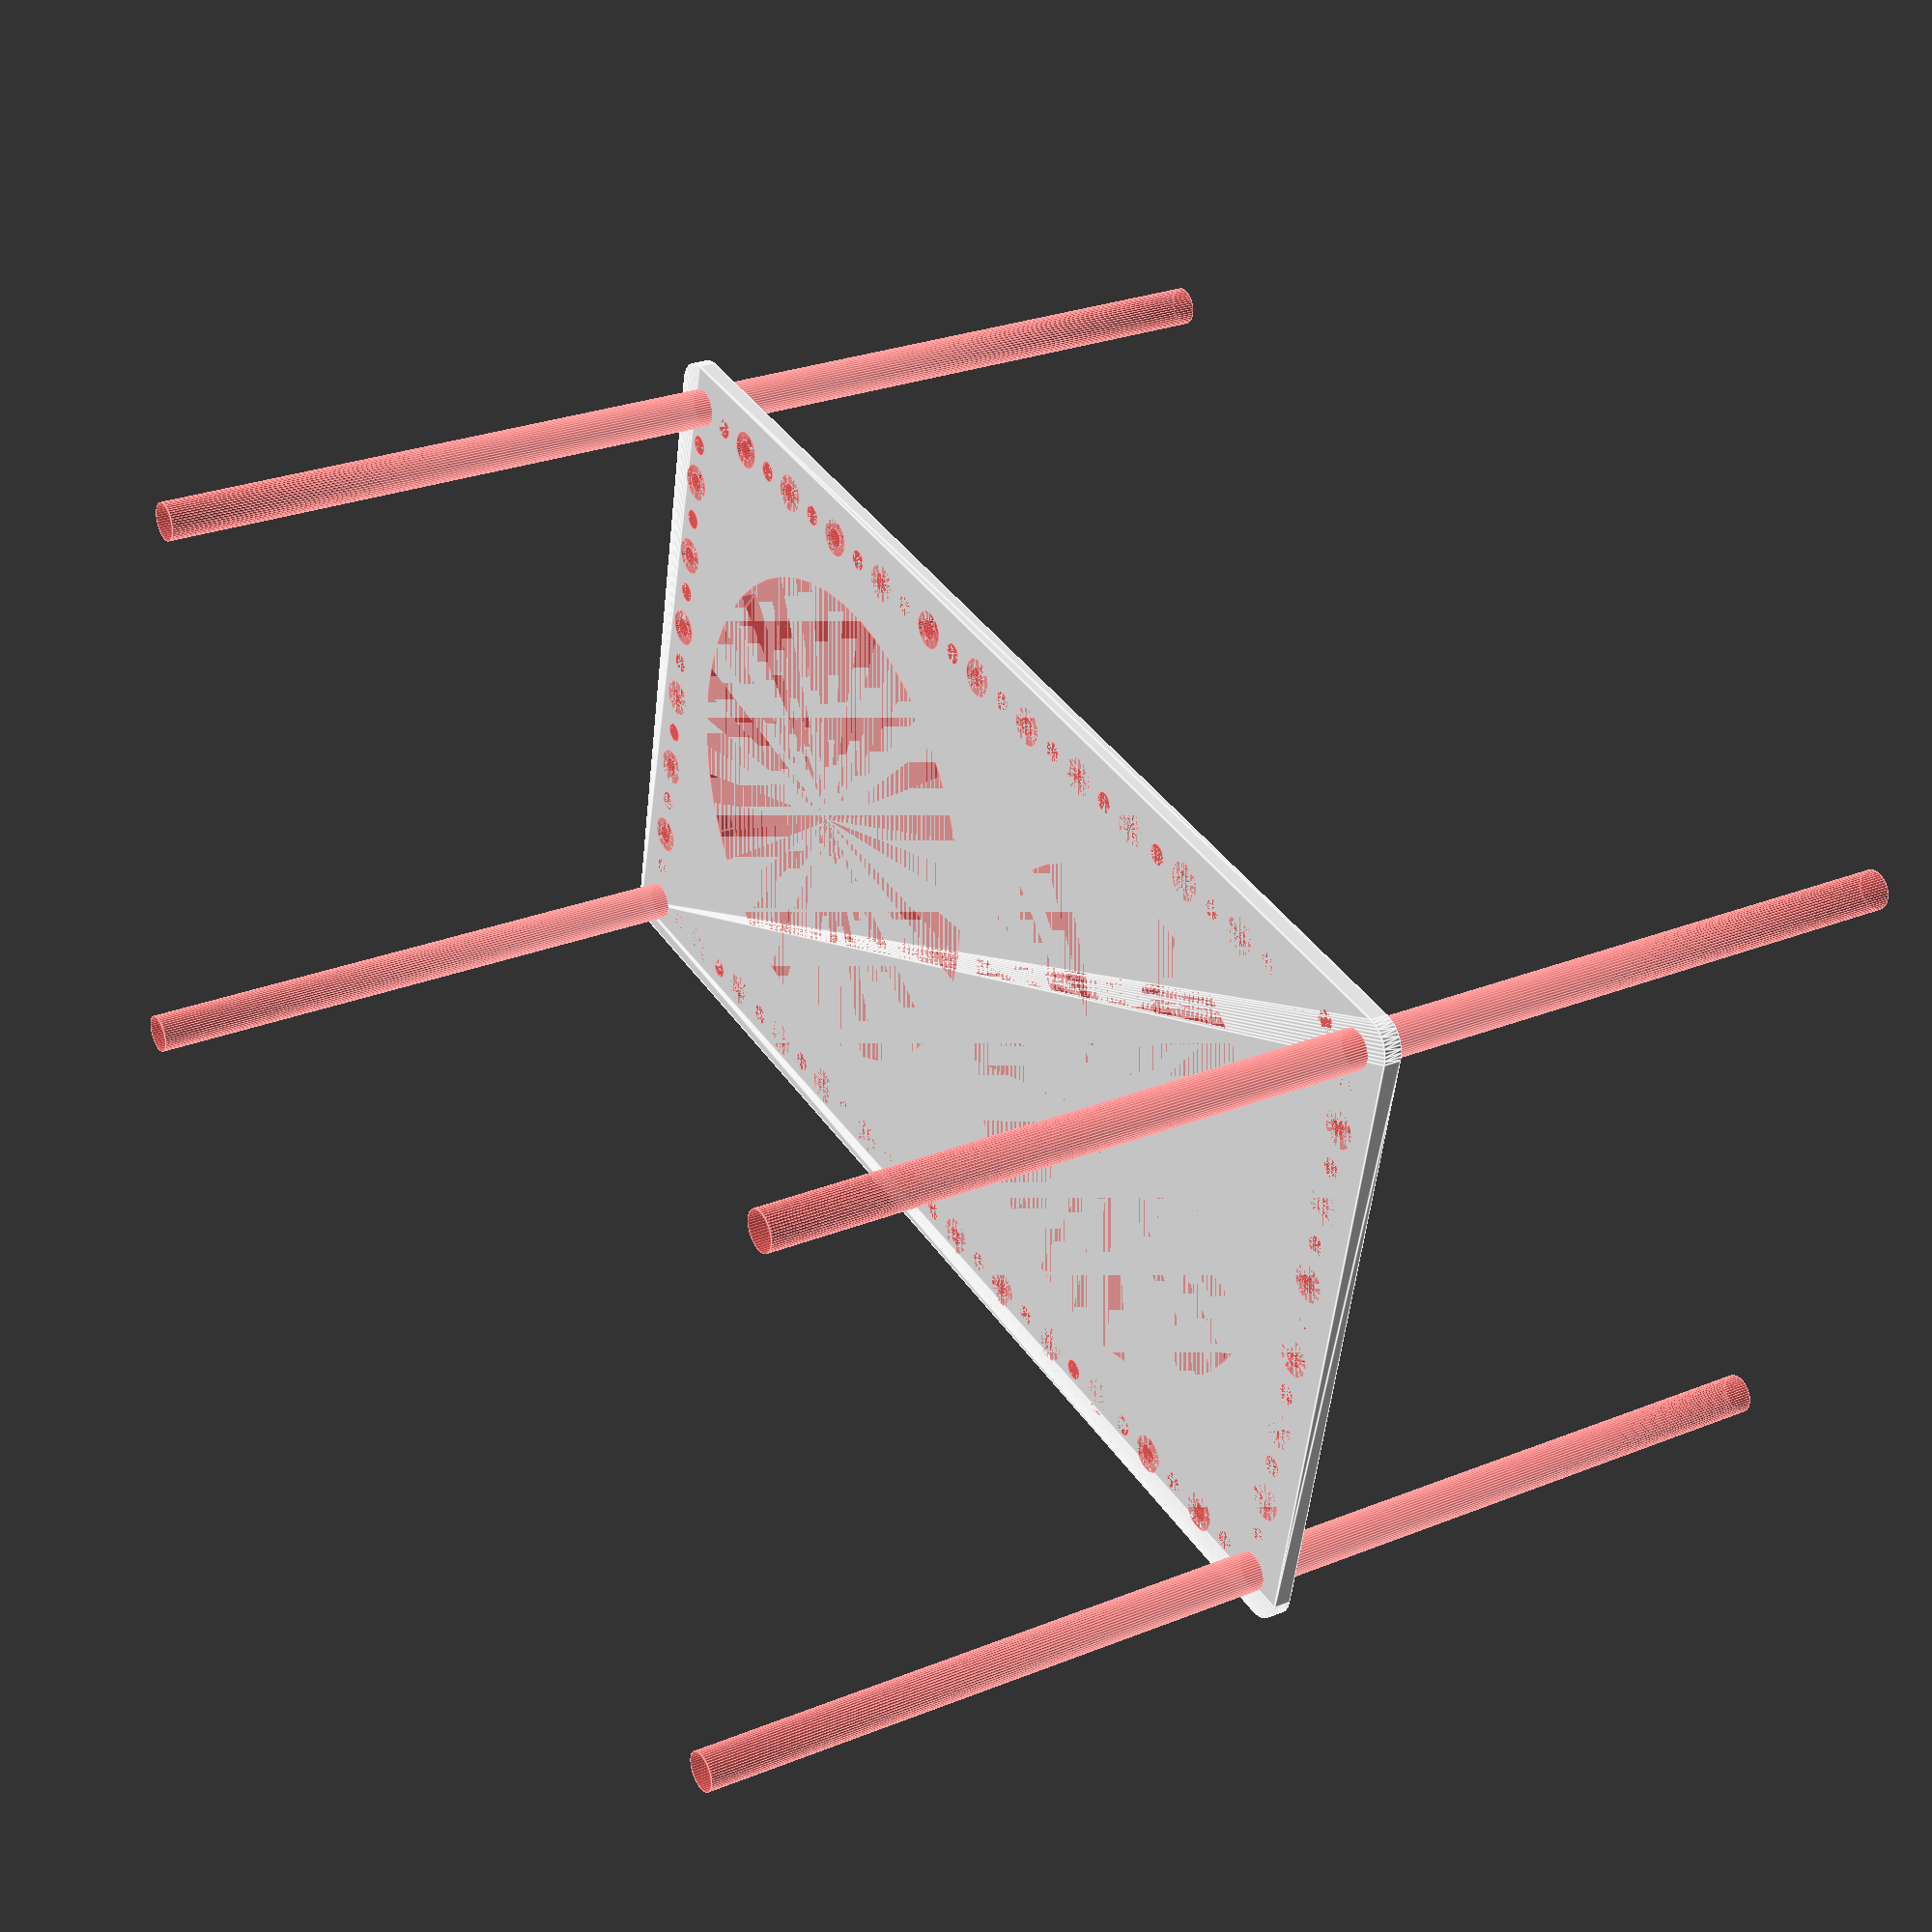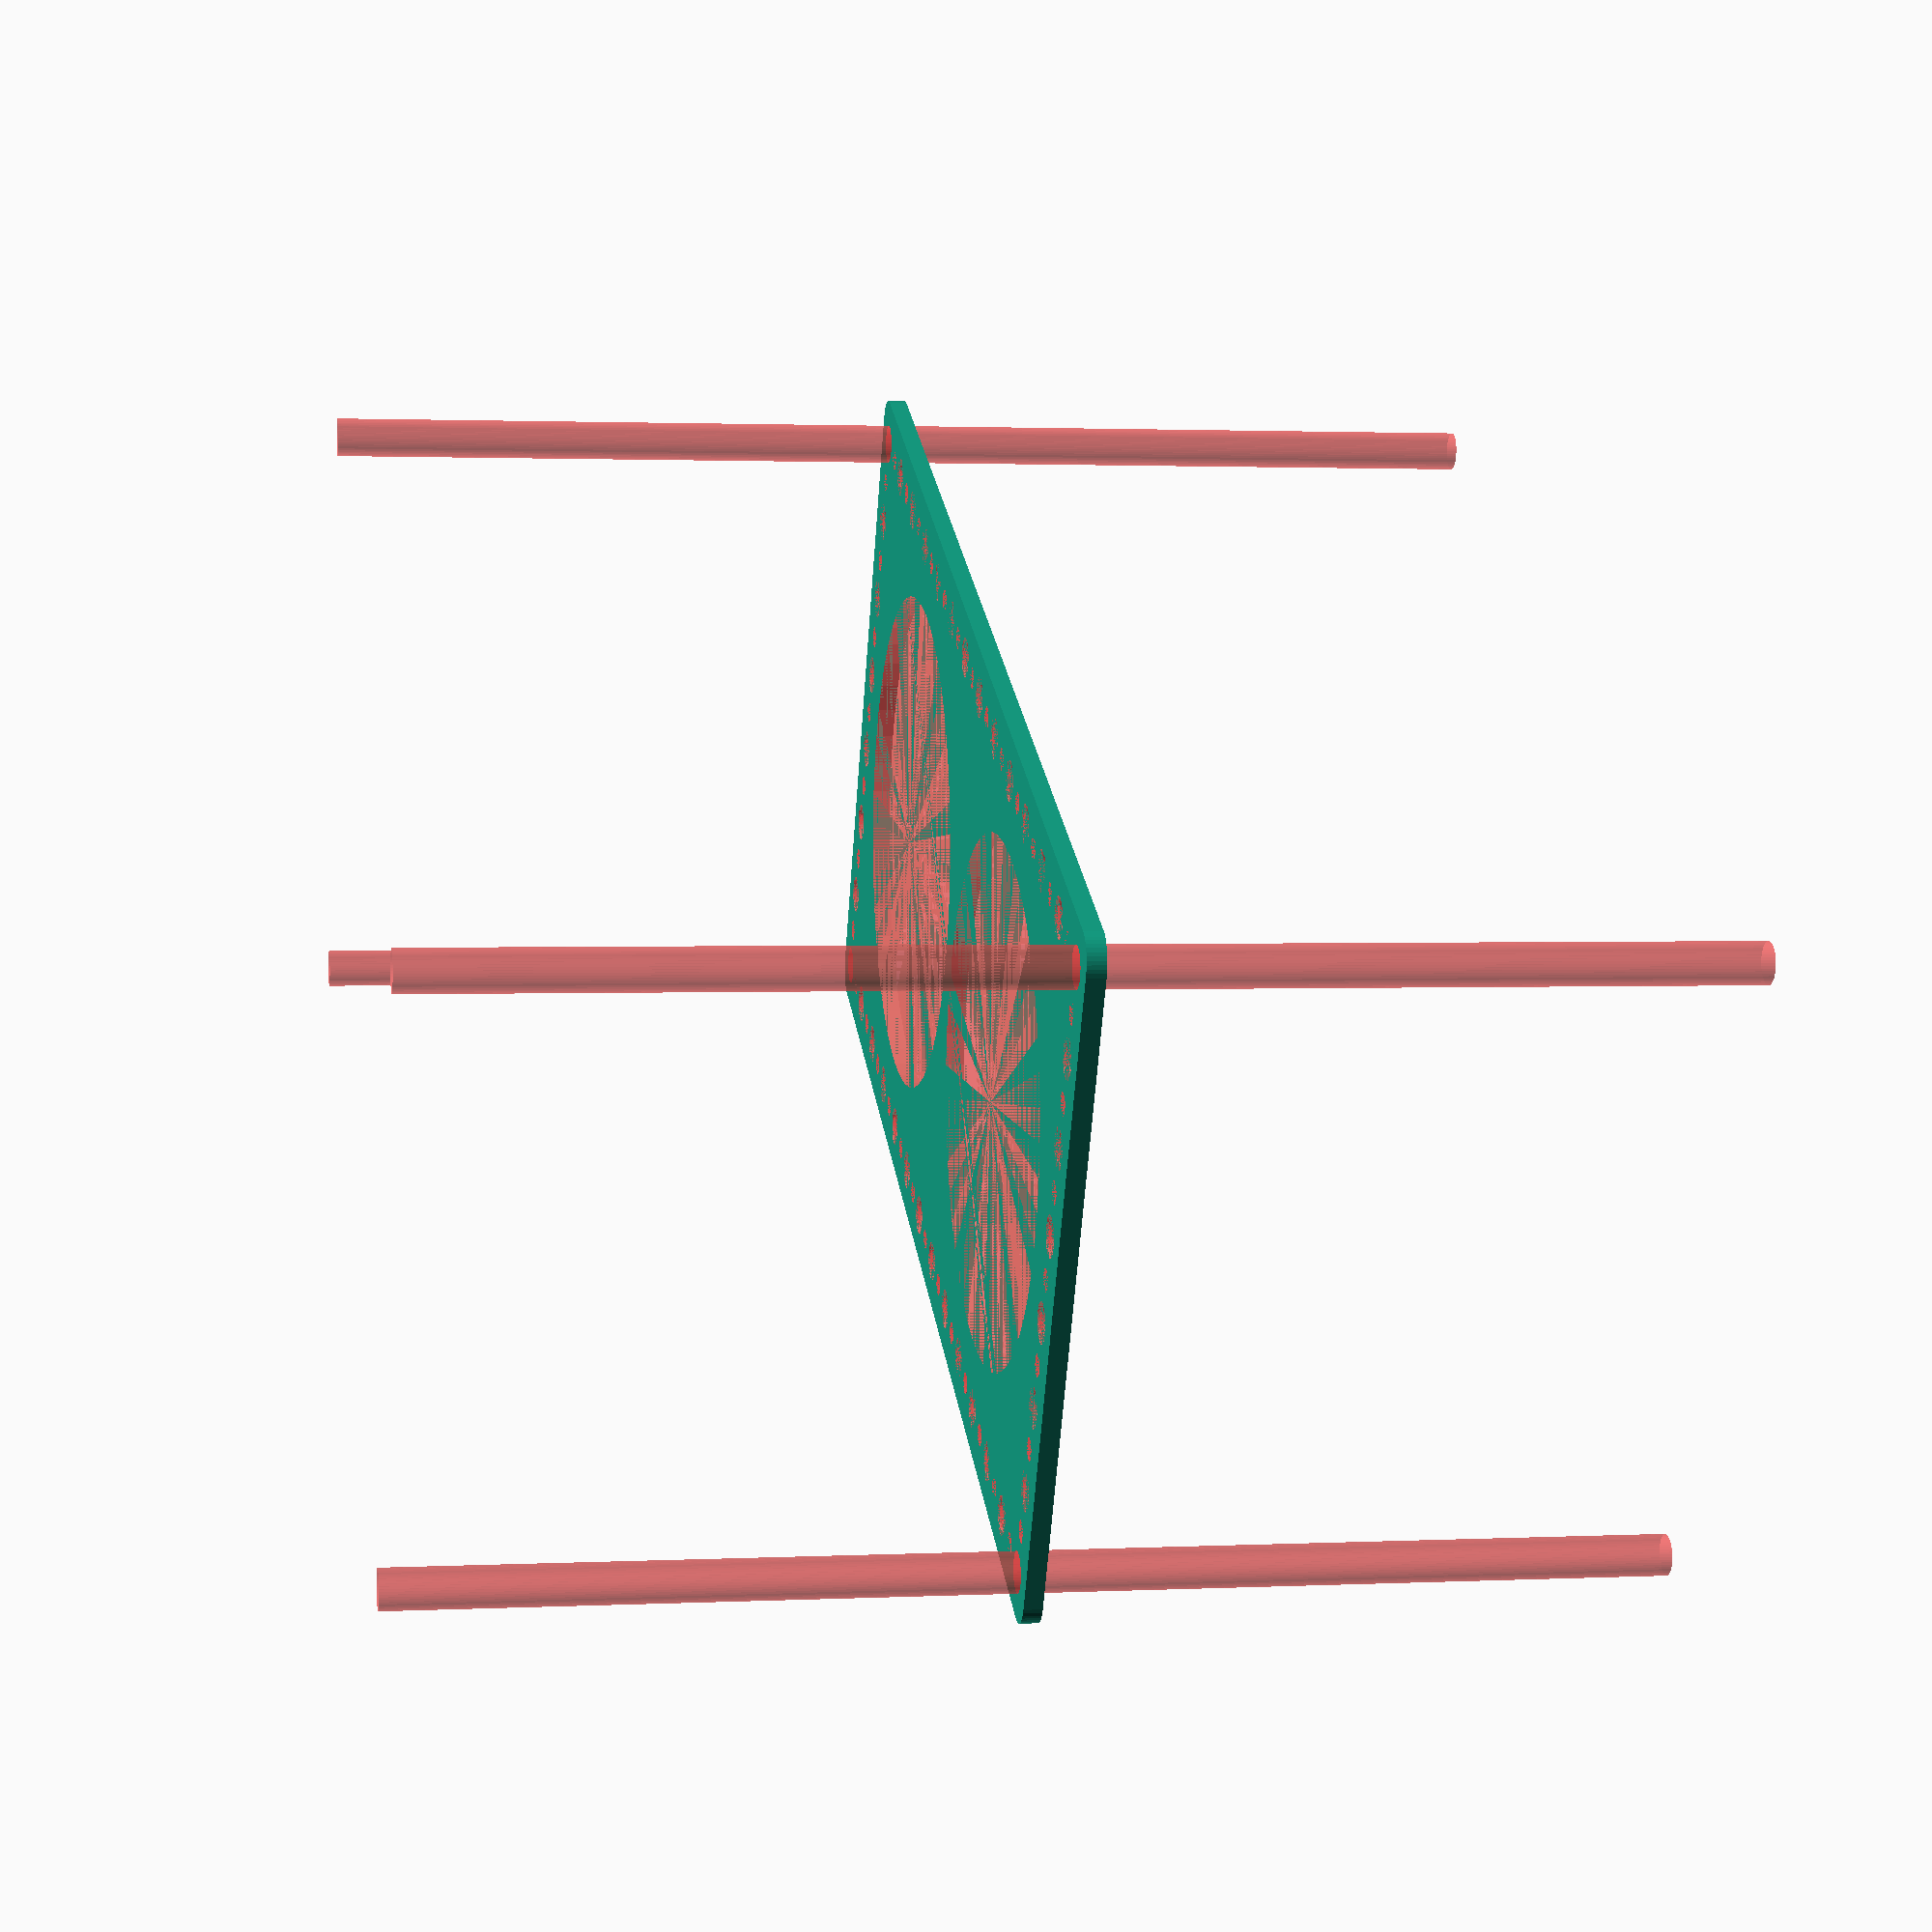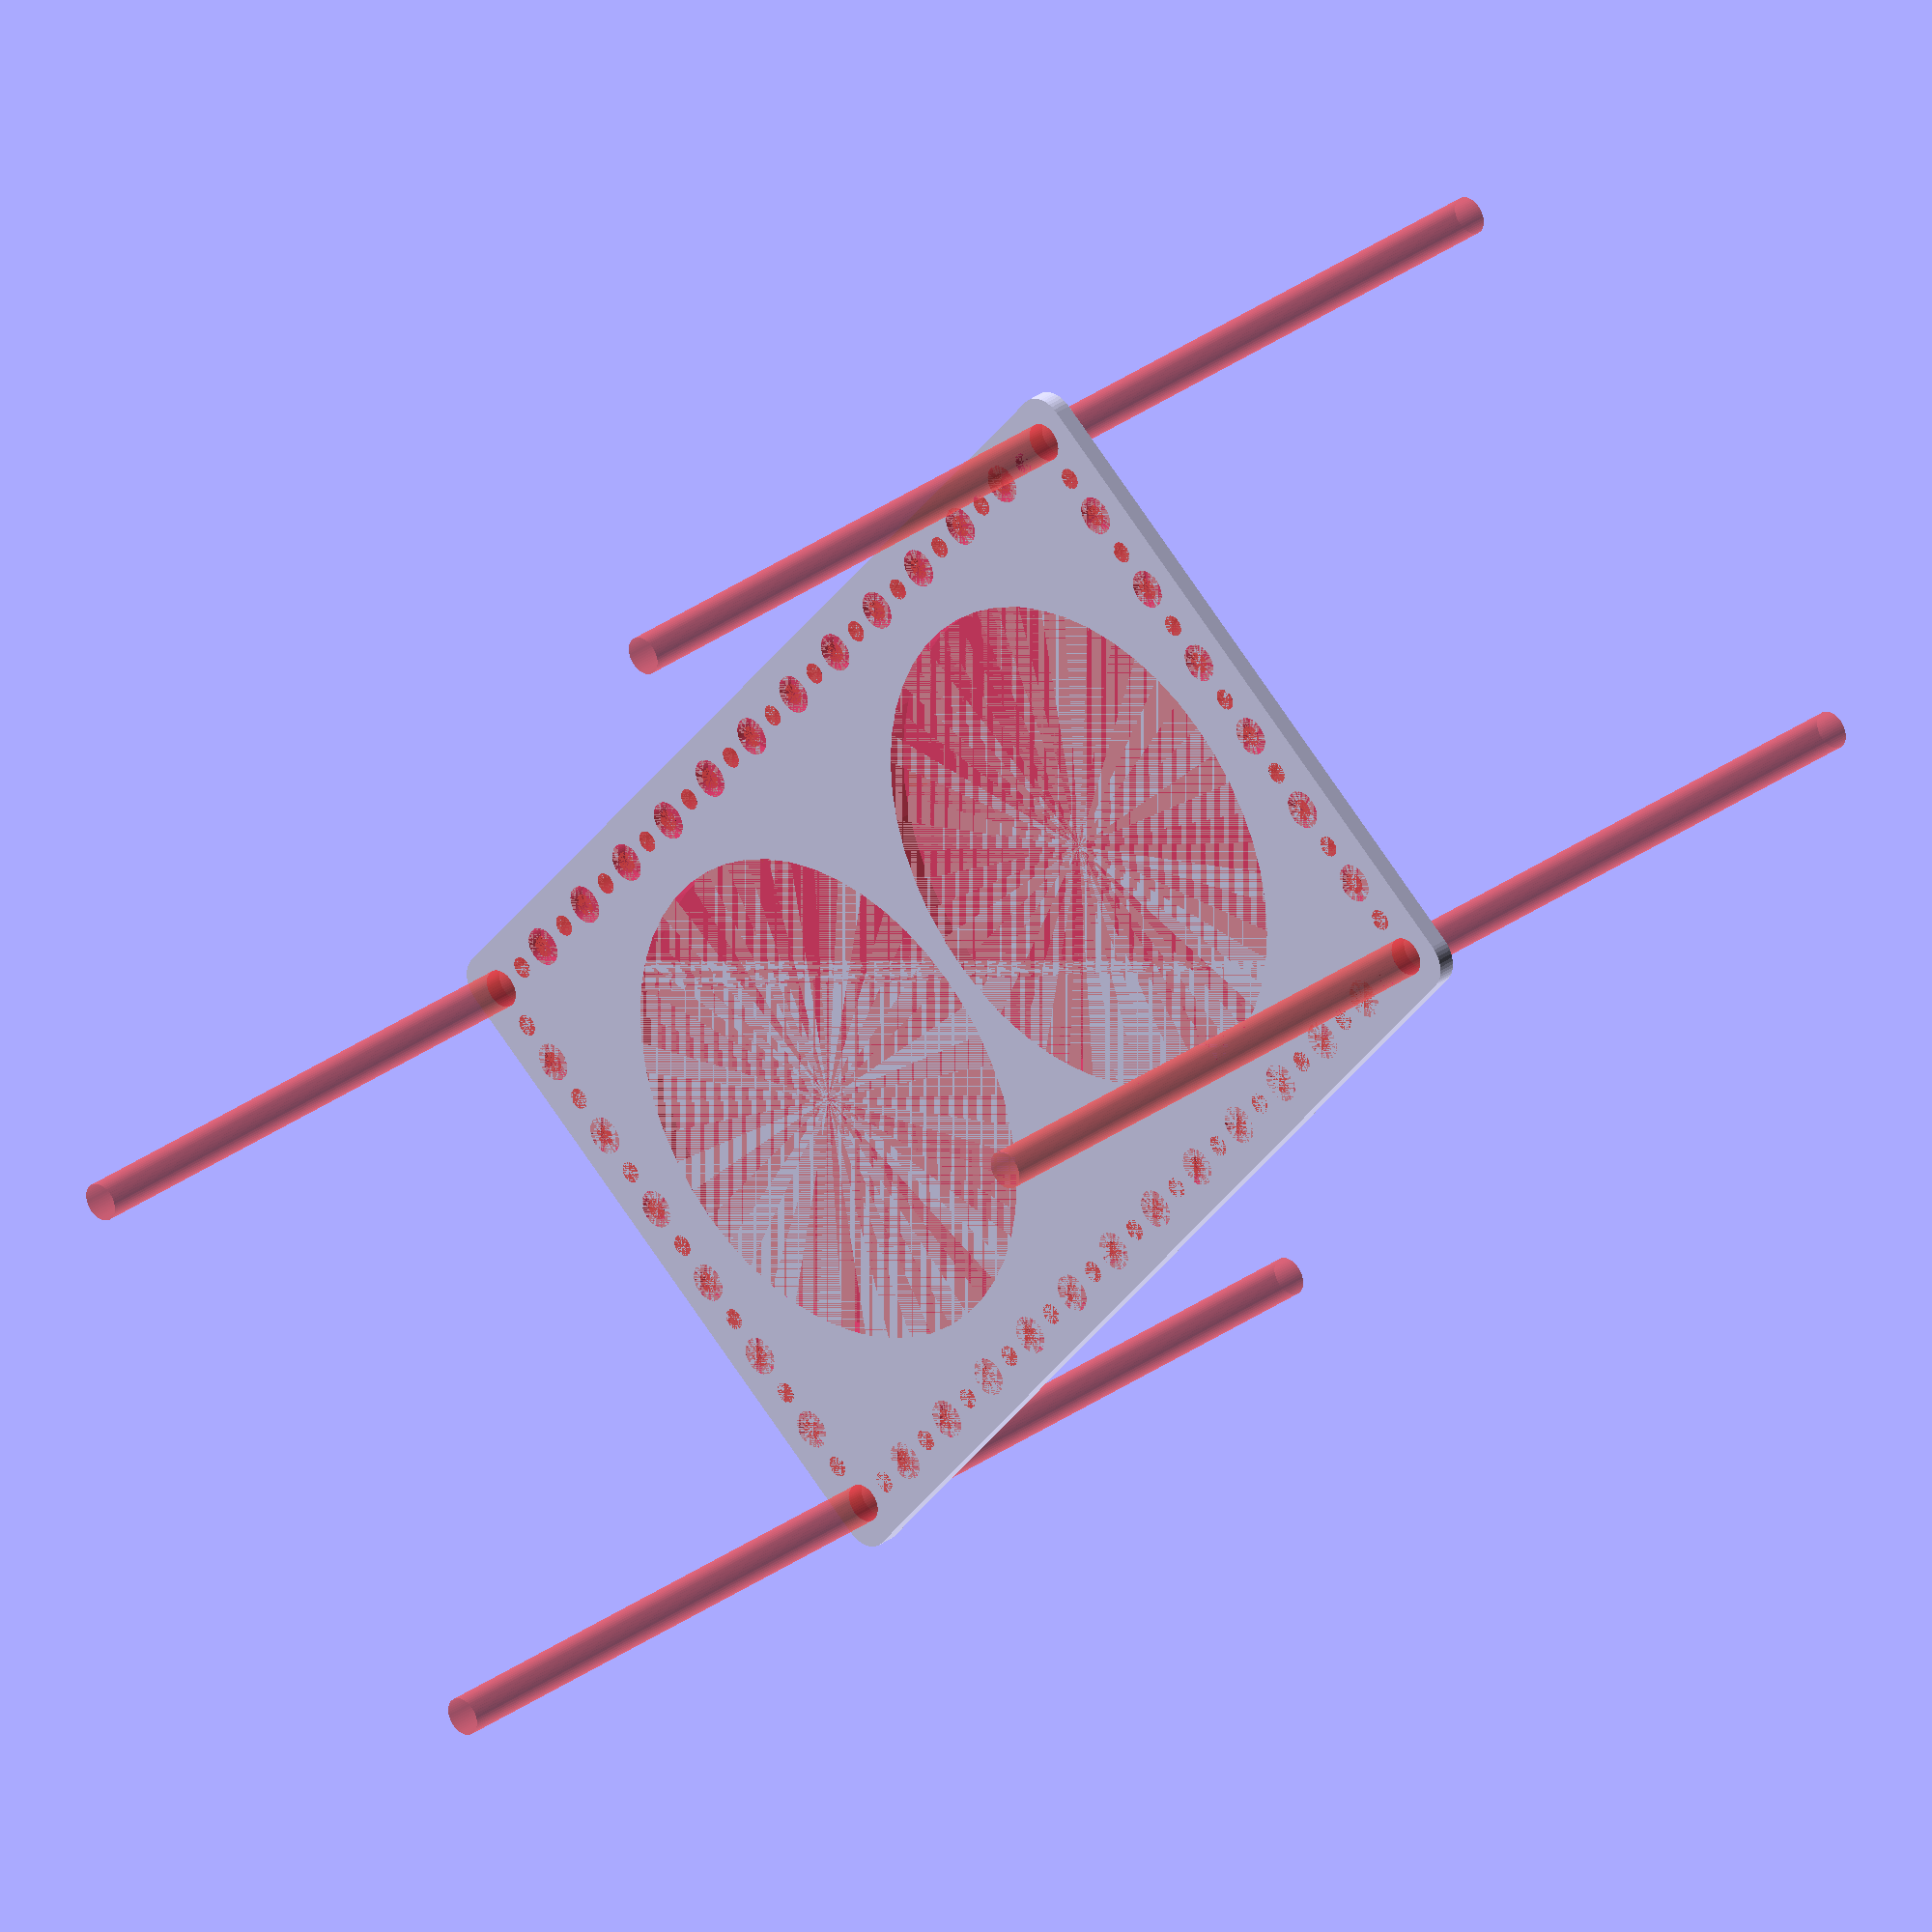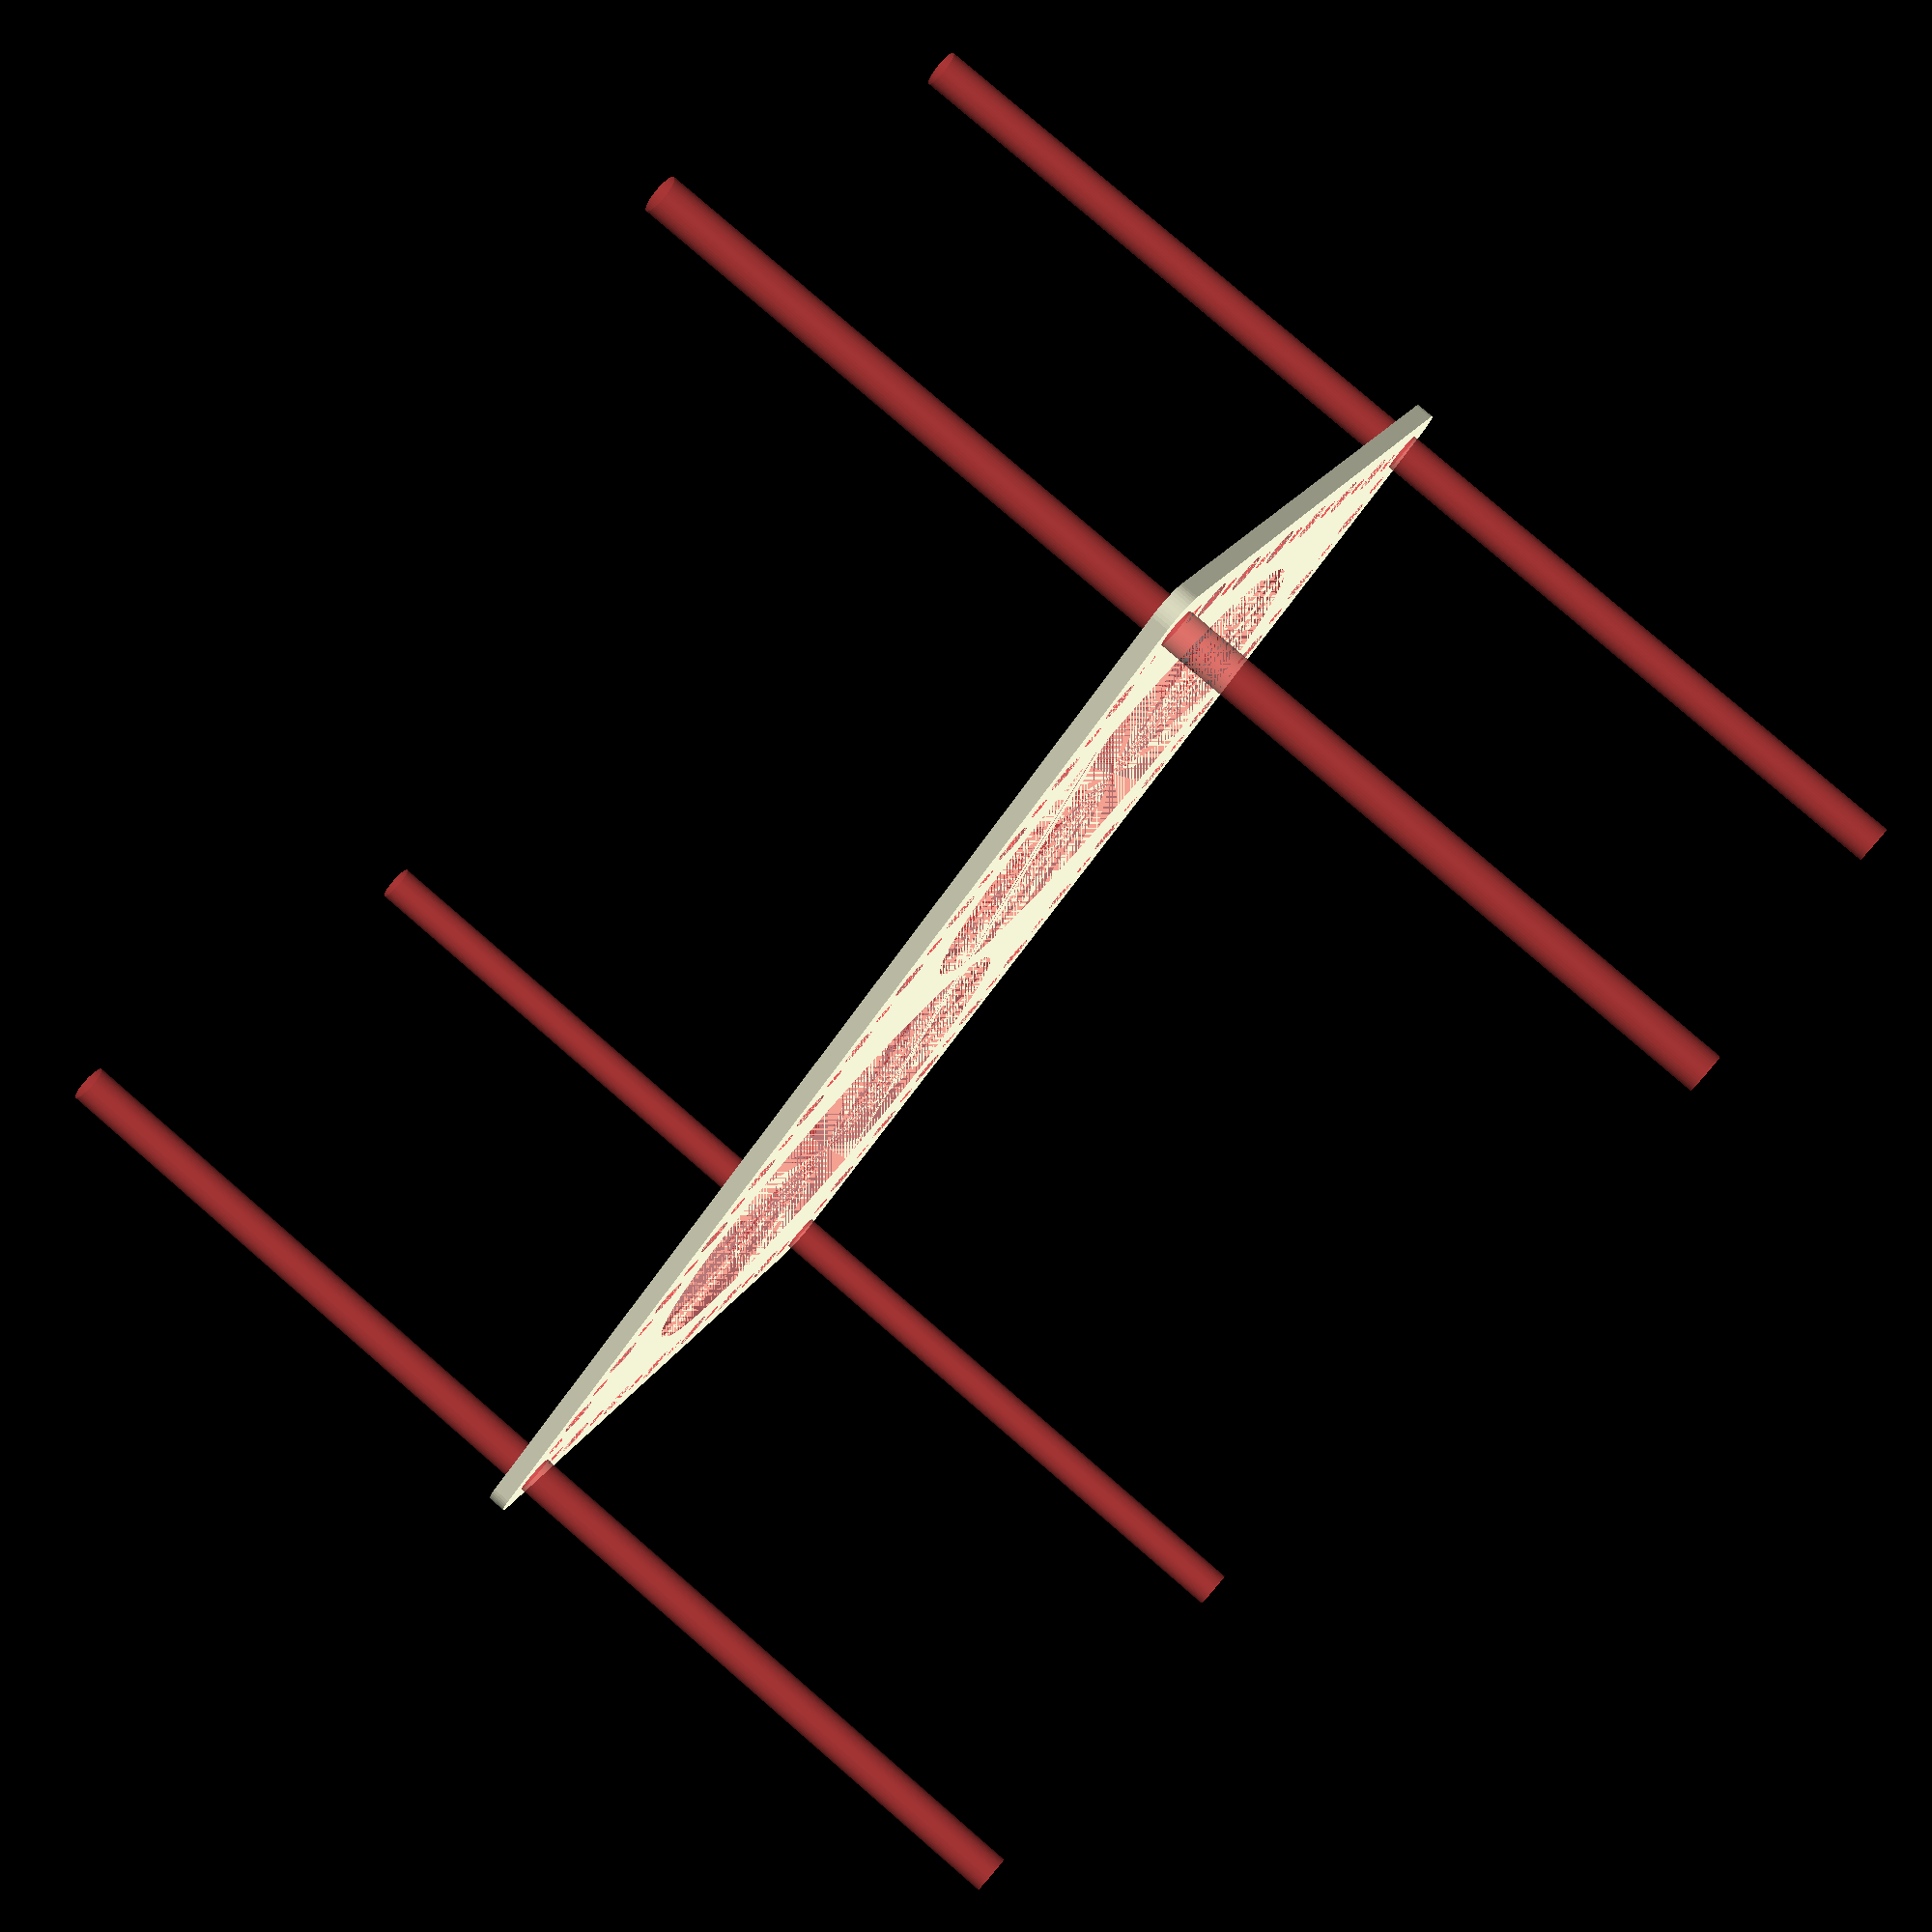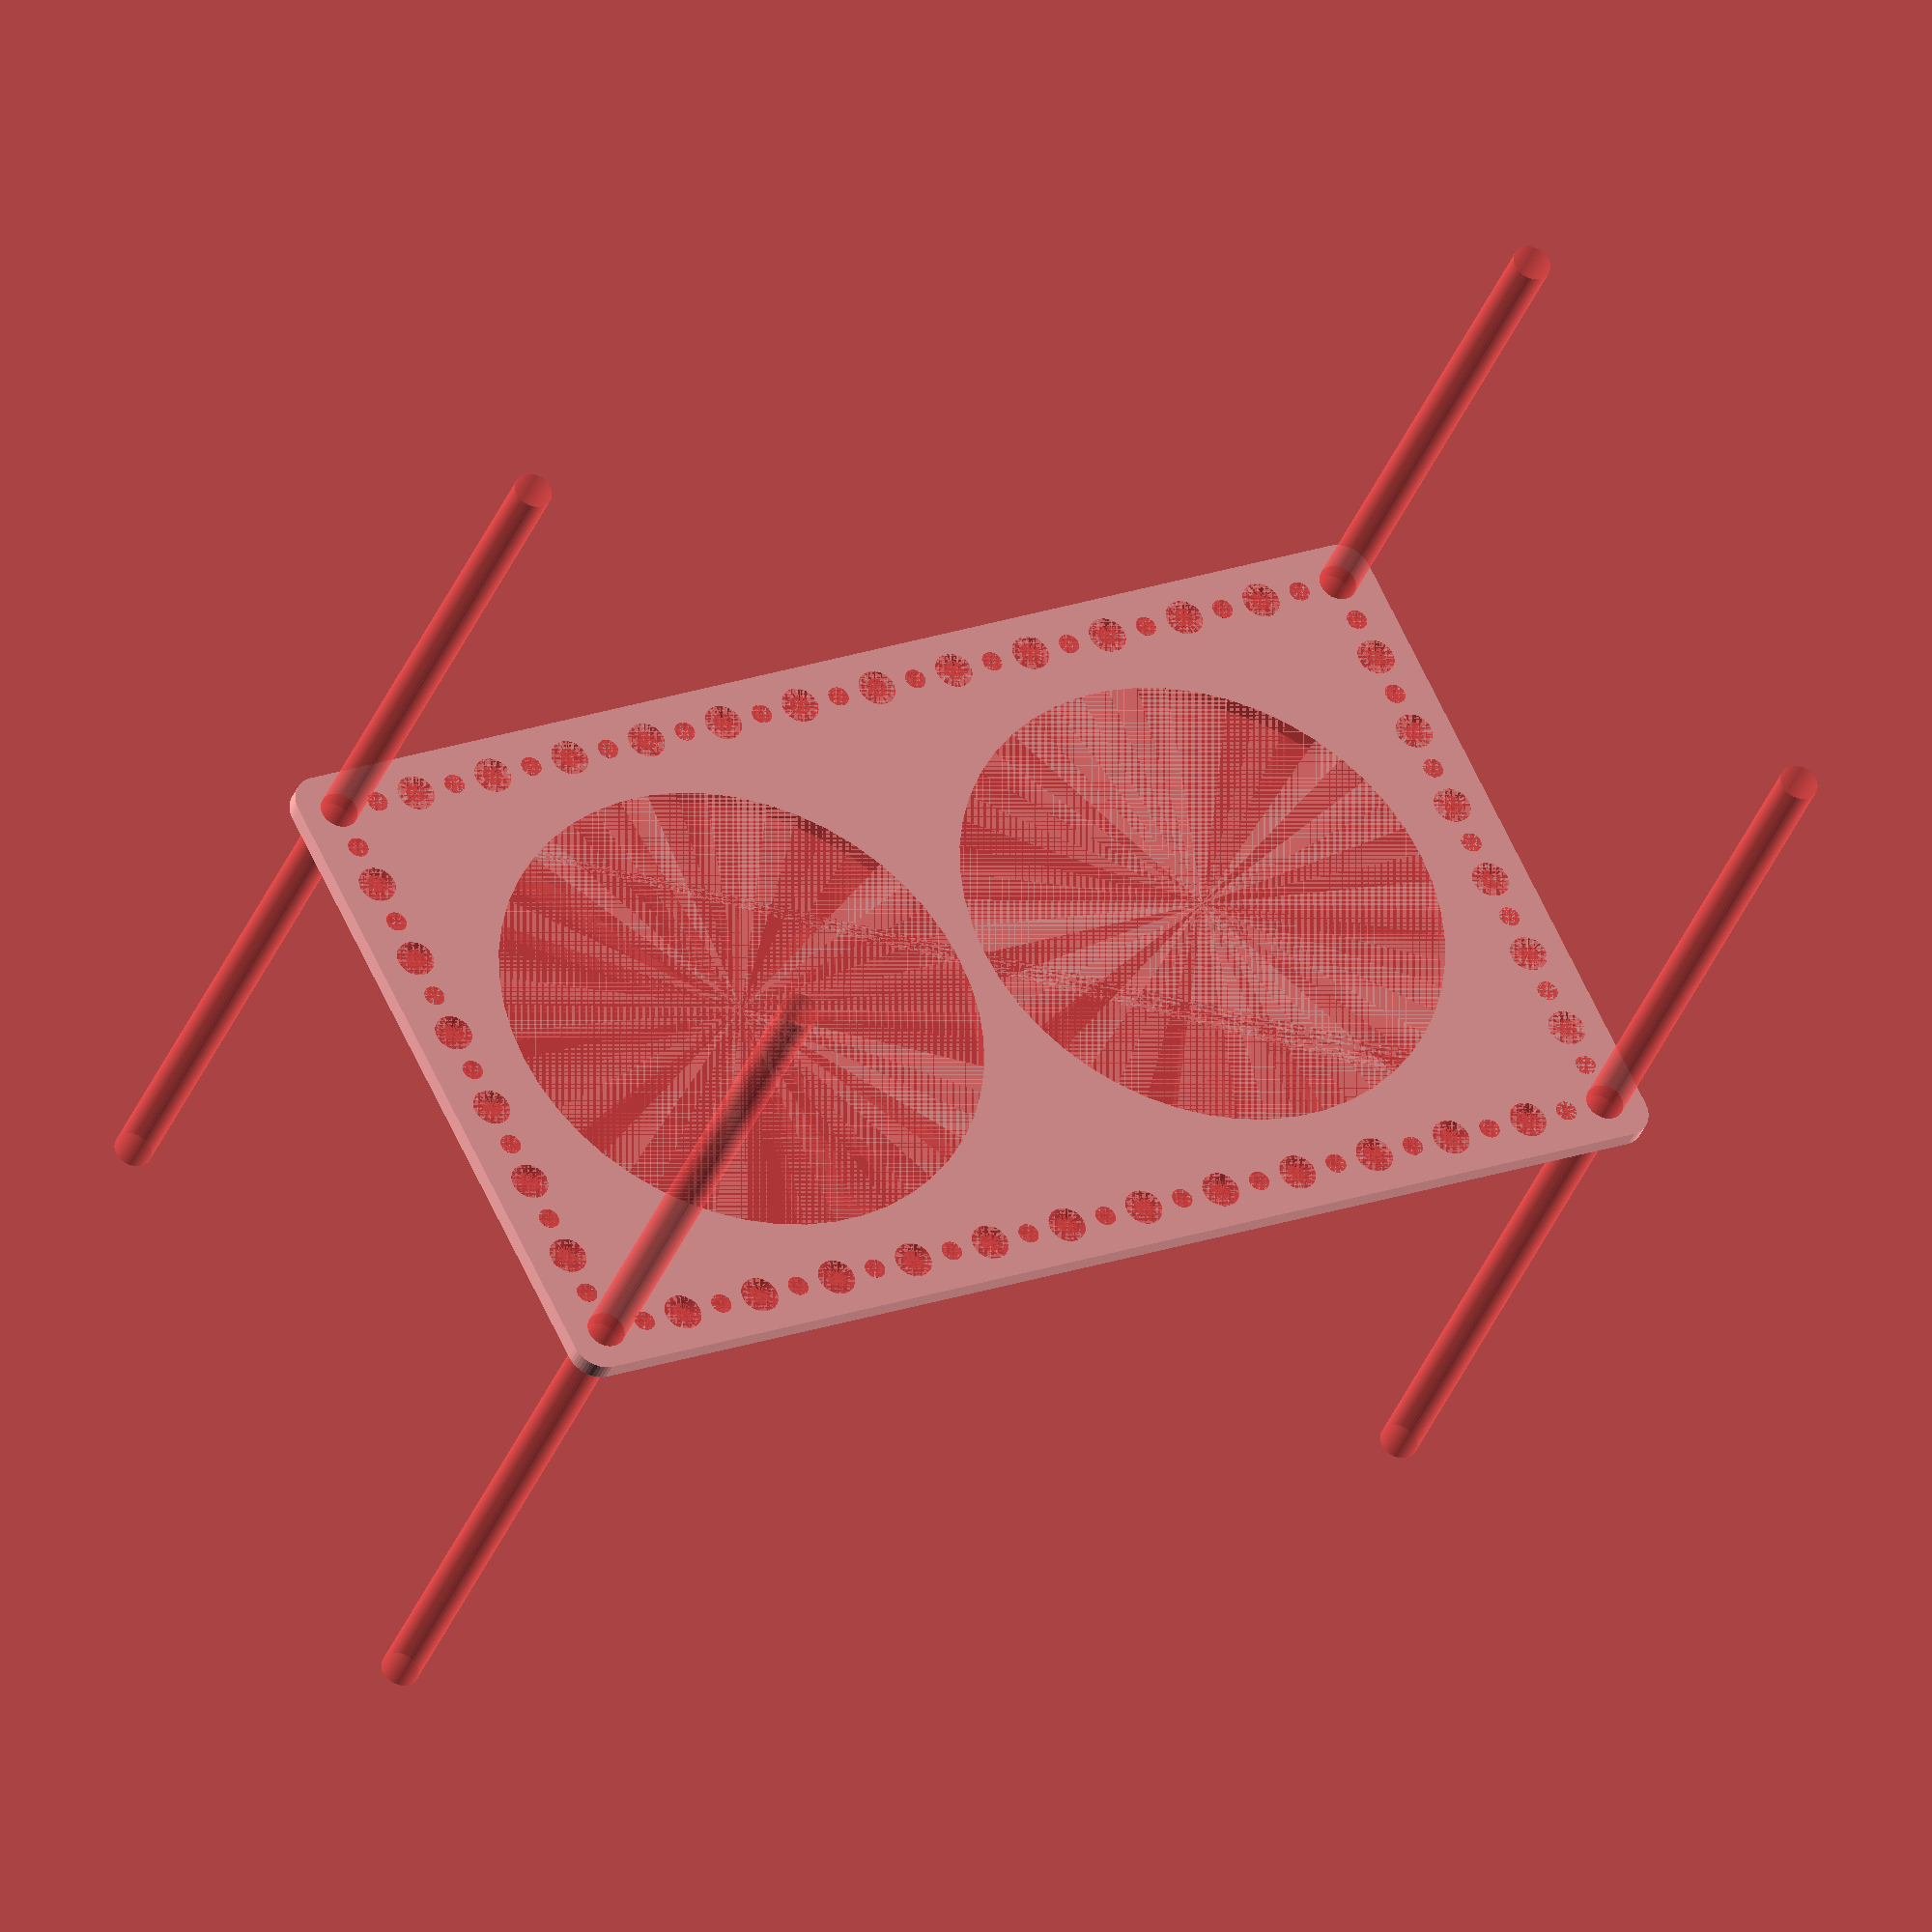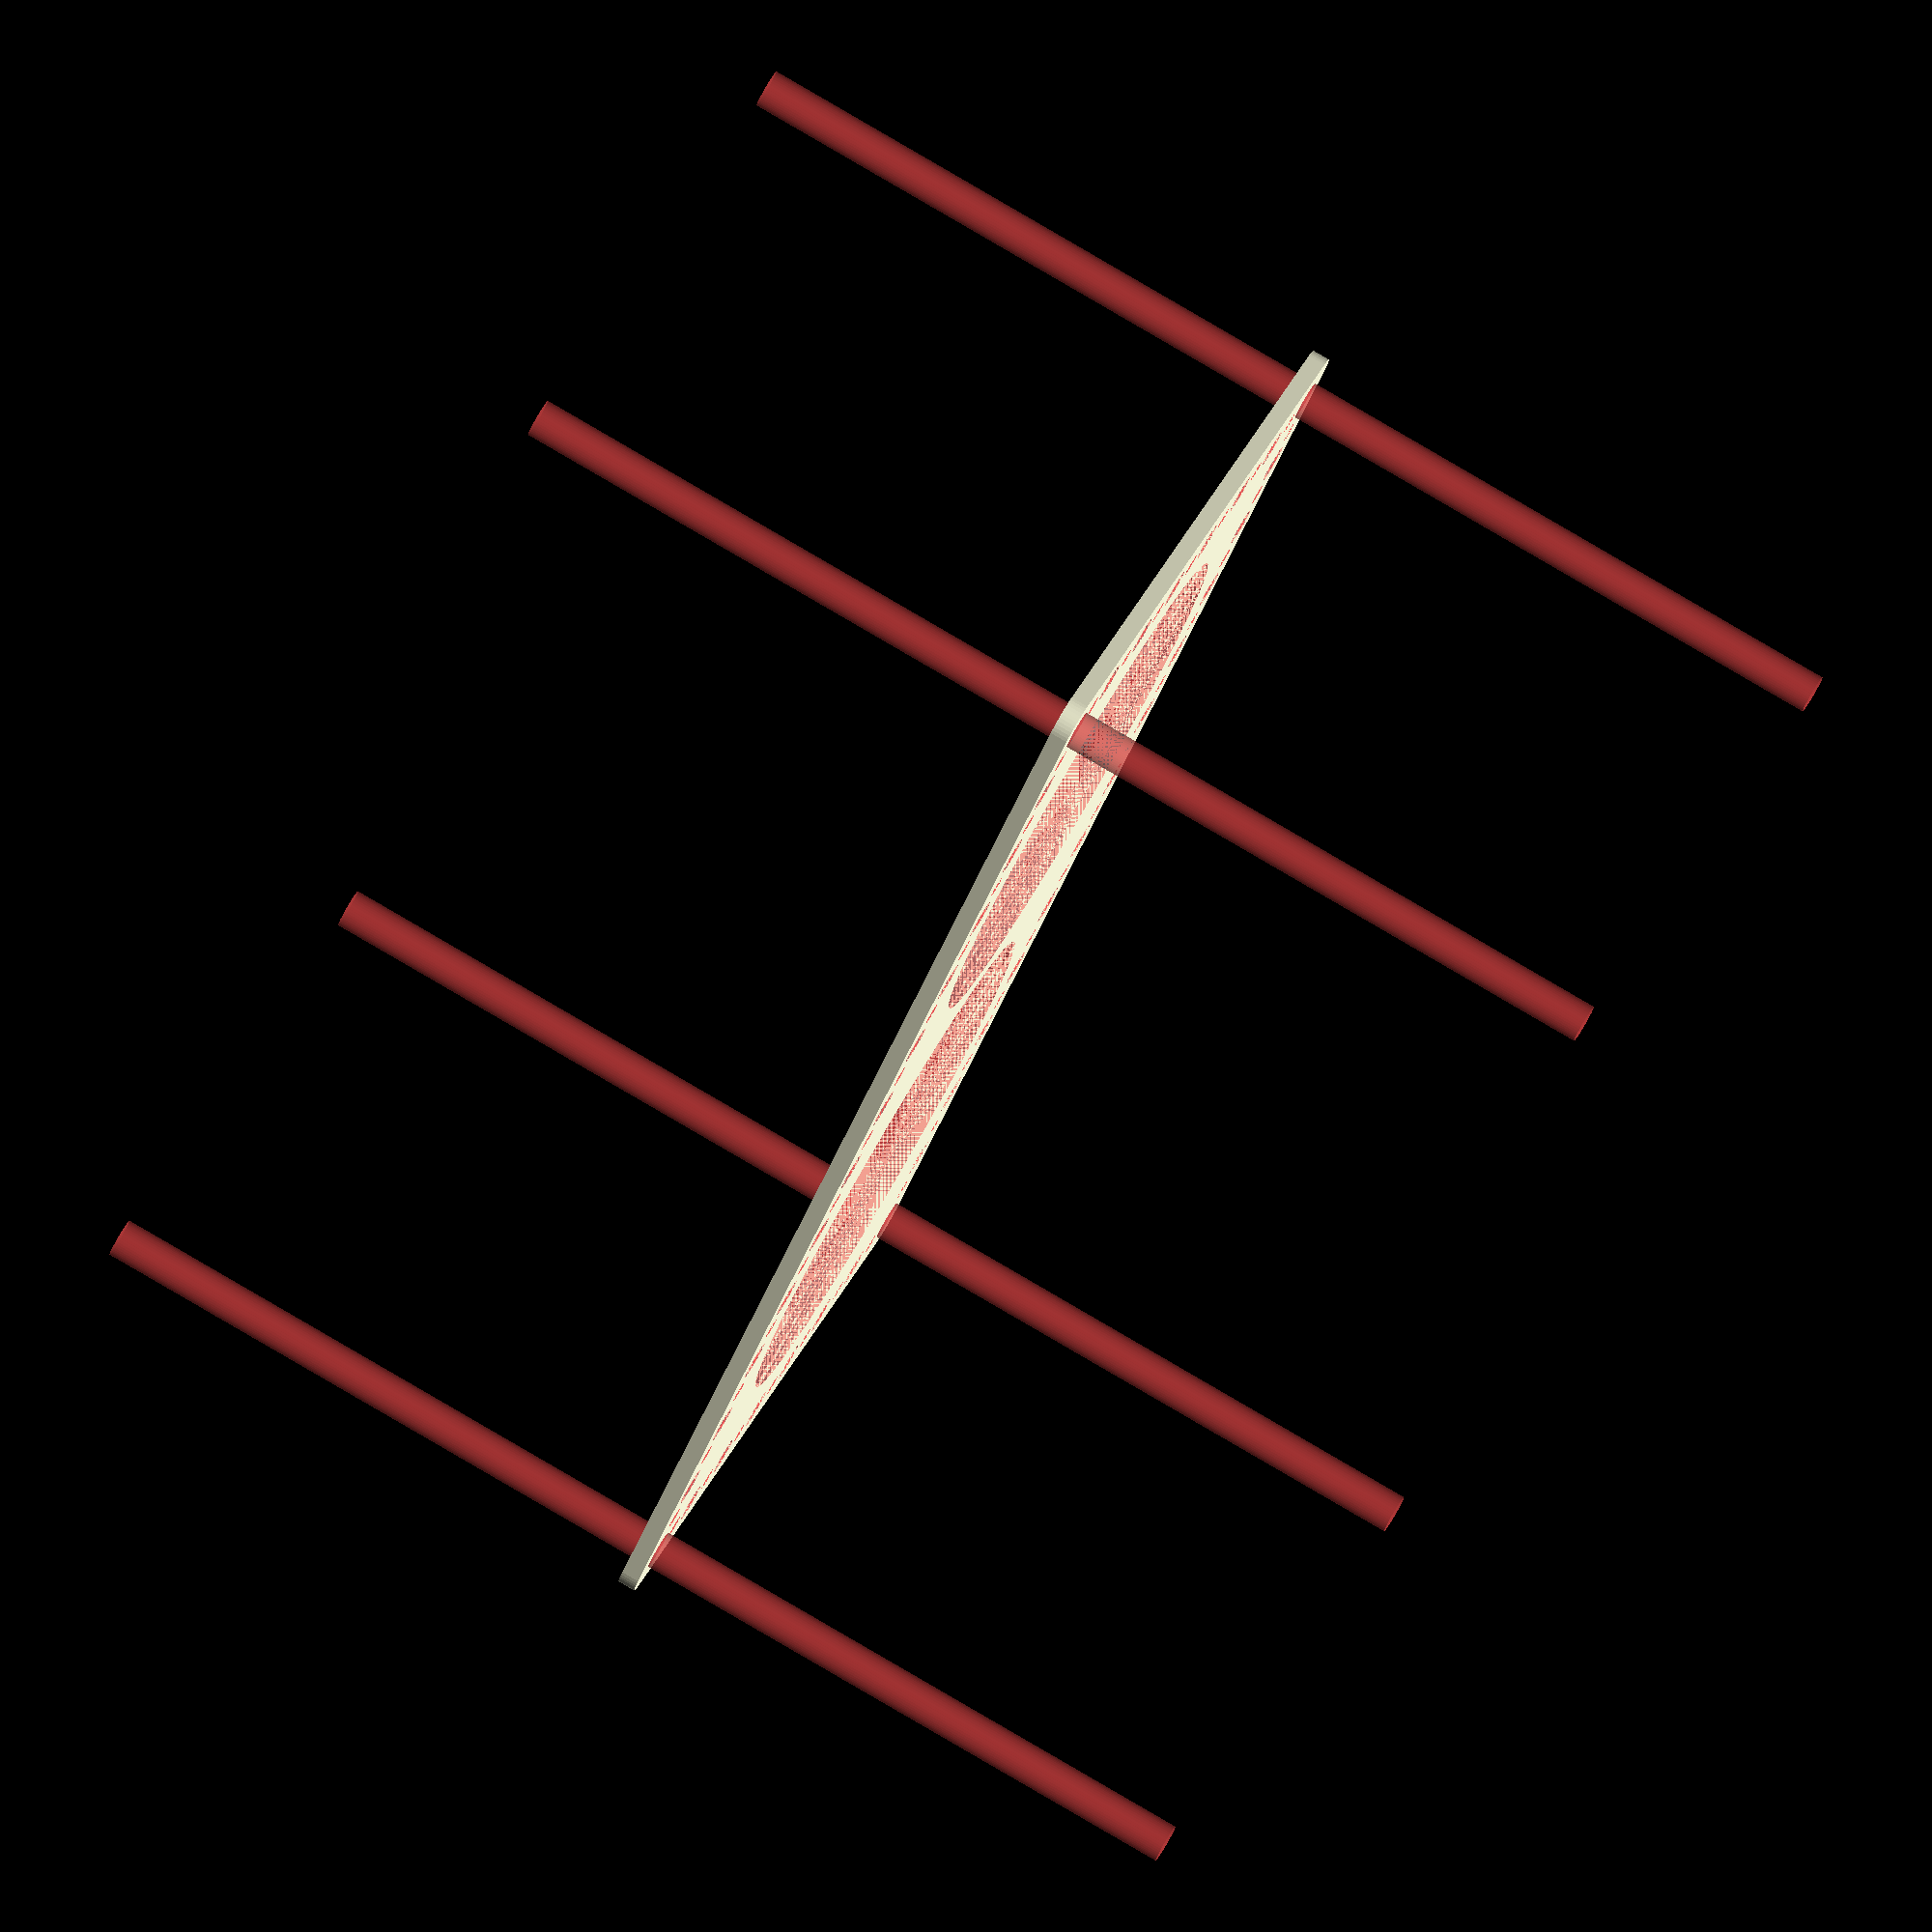
<openscad>
$fn = 50;


difference() {
	union() {
		hull() {
			translate(v = [-99.5000000000, 54.5000000000, 0]) {
				cylinder(h = 3, r = 5);
			}
			translate(v = [99.5000000000, 54.5000000000, 0]) {
				cylinder(h = 3, r = 5);
			}
			translate(v = [-99.5000000000, -54.5000000000, 0]) {
				cylinder(h = 3, r = 5);
			}
			translate(v = [99.5000000000, -54.5000000000, 0]) {
				cylinder(h = 3, r = 5);
			}
		}
	}
	union() {
		#translate(v = [-97.5000000000, -52.5000000000, 0]) {
			cylinder(h = 3, r = 3.2500000000);
		}
		#translate(v = [-97.5000000000, -37.5000000000, 0]) {
			cylinder(h = 3, r = 3.2500000000);
		}
		#translate(v = [-97.5000000000, -22.5000000000, 0]) {
			cylinder(h = 3, r = 3.2500000000);
		}
		#translate(v = [-97.5000000000, -7.5000000000, 0]) {
			cylinder(h = 3, r = 3.2500000000);
		}
		#translate(v = [-97.5000000000, 7.5000000000, 0]) {
			cylinder(h = 3, r = 3.2500000000);
		}
		#translate(v = [-97.5000000000, 22.5000000000, 0]) {
			cylinder(h = 3, r = 3.2500000000);
		}
		#translate(v = [-97.5000000000, 37.5000000000, 0]) {
			cylinder(h = 3, r = 3.2500000000);
		}
		#translate(v = [-97.5000000000, 52.5000000000, 0]) {
			cylinder(h = 3, r = 3.2500000000);
		}
		#translate(v = [97.5000000000, -52.5000000000, 0]) {
			cylinder(h = 3, r = 3.2500000000);
		}
		#translate(v = [97.5000000000, -37.5000000000, 0]) {
			cylinder(h = 3, r = 3.2500000000);
		}
		#translate(v = [97.5000000000, -22.5000000000, 0]) {
			cylinder(h = 3, r = 3.2500000000);
		}
		#translate(v = [97.5000000000, -7.5000000000, 0]) {
			cylinder(h = 3, r = 3.2500000000);
		}
		#translate(v = [97.5000000000, 7.5000000000, 0]) {
			cylinder(h = 3, r = 3.2500000000);
		}
		#translate(v = [97.5000000000, 22.5000000000, 0]) {
			cylinder(h = 3, r = 3.2500000000);
		}
		#translate(v = [97.5000000000, 37.5000000000, 0]) {
			cylinder(h = 3, r = 3.2500000000);
		}
		#translate(v = [97.5000000000, 52.5000000000, 0]) {
			cylinder(h = 3, r = 3.2500000000);
		}
		#translate(v = [-97.5000000000, 52.5000000000, 0]) {
			cylinder(h = 3, r = 3.2500000000);
		}
		#translate(v = [-82.5000000000, 52.5000000000, 0]) {
			cylinder(h = 3, r = 3.2500000000);
		}
		#translate(v = [-67.5000000000, 52.5000000000, 0]) {
			cylinder(h = 3, r = 3.2500000000);
		}
		#translate(v = [-52.5000000000, 52.5000000000, 0]) {
			cylinder(h = 3, r = 3.2500000000);
		}
		#translate(v = [-37.5000000000, 52.5000000000, 0]) {
			cylinder(h = 3, r = 3.2500000000);
		}
		#translate(v = [-22.5000000000, 52.5000000000, 0]) {
			cylinder(h = 3, r = 3.2500000000);
		}
		#translate(v = [-7.5000000000, 52.5000000000, 0]) {
			cylinder(h = 3, r = 3.2500000000);
		}
		#translate(v = [7.5000000000, 52.5000000000, 0]) {
			cylinder(h = 3, r = 3.2500000000);
		}
		#translate(v = [22.5000000000, 52.5000000000, 0]) {
			cylinder(h = 3, r = 3.2500000000);
		}
		#translate(v = [37.5000000000, 52.5000000000, 0]) {
			cylinder(h = 3, r = 3.2500000000);
		}
		#translate(v = [52.5000000000, 52.5000000000, 0]) {
			cylinder(h = 3, r = 3.2500000000);
		}
		#translate(v = [67.5000000000, 52.5000000000, 0]) {
			cylinder(h = 3, r = 3.2500000000);
		}
		#translate(v = [82.5000000000, 52.5000000000, 0]) {
			cylinder(h = 3, r = 3.2500000000);
		}
		#translate(v = [97.5000000000, 52.5000000000, 0]) {
			cylinder(h = 3, r = 3.2500000000);
		}
		#translate(v = [-97.5000000000, -52.5000000000, 0]) {
			cylinder(h = 3, r = 3.2500000000);
		}
		#translate(v = [-82.5000000000, -52.5000000000, 0]) {
			cylinder(h = 3, r = 3.2500000000);
		}
		#translate(v = [-67.5000000000, -52.5000000000, 0]) {
			cylinder(h = 3, r = 3.2500000000);
		}
		#translate(v = [-52.5000000000, -52.5000000000, 0]) {
			cylinder(h = 3, r = 3.2500000000);
		}
		#translate(v = [-37.5000000000, -52.5000000000, 0]) {
			cylinder(h = 3, r = 3.2500000000);
		}
		#translate(v = [-22.5000000000, -52.5000000000, 0]) {
			cylinder(h = 3, r = 3.2500000000);
		}
		#translate(v = [-7.5000000000, -52.5000000000, 0]) {
			cylinder(h = 3, r = 3.2500000000);
		}
		#translate(v = [7.5000000000, -52.5000000000, 0]) {
			cylinder(h = 3, r = 3.2500000000);
		}
		#translate(v = [22.5000000000, -52.5000000000, 0]) {
			cylinder(h = 3, r = 3.2500000000);
		}
		#translate(v = [37.5000000000, -52.5000000000, 0]) {
			cylinder(h = 3, r = 3.2500000000);
		}
		#translate(v = [52.5000000000, -52.5000000000, 0]) {
			cylinder(h = 3, r = 3.2500000000);
		}
		#translate(v = [67.5000000000, -52.5000000000, 0]) {
			cylinder(h = 3, r = 3.2500000000);
		}
		#translate(v = [82.5000000000, -52.5000000000, 0]) {
			cylinder(h = 3, r = 3.2500000000);
		}
		#translate(v = [97.5000000000, -52.5000000000, 0]) {
			cylinder(h = 3, r = 3.2500000000);
		}
		#translate(v = [-97.5000000000, -52.5000000000, -100.0000000000]) {
			cylinder(h = 200, r = 3.2500000000);
		}
		#translate(v = [-97.5000000000, 52.5000000000, -100.0000000000]) {
			cylinder(h = 200, r = 3.2500000000);
		}
		#translate(v = [97.5000000000, -52.5000000000, -100.0000000000]) {
			cylinder(h = 200, r = 3.2500000000);
		}
		#translate(v = [97.5000000000, 52.5000000000, -100.0000000000]) {
			cylinder(h = 200, r = 3.2500000000);
		}
		#translate(v = [-97.5000000000, -52.5000000000, 0]) {
			cylinder(h = 3, r = 1.8000000000);
		}
		#translate(v = [-97.5000000000, -45.0000000000, 0]) {
			cylinder(h = 3, r = 1.8000000000);
		}
		#translate(v = [-97.5000000000, -37.5000000000, 0]) {
			cylinder(h = 3, r = 1.8000000000);
		}
		#translate(v = [-97.5000000000, -30.0000000000, 0]) {
			cylinder(h = 3, r = 1.8000000000);
		}
		#translate(v = [-97.5000000000, -22.5000000000, 0]) {
			cylinder(h = 3, r = 1.8000000000);
		}
		#translate(v = [-97.5000000000, -15.0000000000, 0]) {
			cylinder(h = 3, r = 1.8000000000);
		}
		#translate(v = [-97.5000000000, -7.5000000000, 0]) {
			cylinder(h = 3, r = 1.8000000000);
		}
		#translate(v = [-97.5000000000, 0.0000000000, 0]) {
			cylinder(h = 3, r = 1.8000000000);
		}
		#translate(v = [-97.5000000000, 7.5000000000, 0]) {
			cylinder(h = 3, r = 1.8000000000);
		}
		#translate(v = [-97.5000000000, 15.0000000000, 0]) {
			cylinder(h = 3, r = 1.8000000000);
		}
		#translate(v = [-97.5000000000, 22.5000000000, 0]) {
			cylinder(h = 3, r = 1.8000000000);
		}
		#translate(v = [-97.5000000000, 30.0000000000, 0]) {
			cylinder(h = 3, r = 1.8000000000);
		}
		#translate(v = [-97.5000000000, 37.5000000000, 0]) {
			cylinder(h = 3, r = 1.8000000000);
		}
		#translate(v = [-97.5000000000, 45.0000000000, 0]) {
			cylinder(h = 3, r = 1.8000000000);
		}
		#translate(v = [-97.5000000000, 52.5000000000, 0]) {
			cylinder(h = 3, r = 1.8000000000);
		}
		#translate(v = [97.5000000000, -52.5000000000, 0]) {
			cylinder(h = 3, r = 1.8000000000);
		}
		#translate(v = [97.5000000000, -45.0000000000, 0]) {
			cylinder(h = 3, r = 1.8000000000);
		}
		#translate(v = [97.5000000000, -37.5000000000, 0]) {
			cylinder(h = 3, r = 1.8000000000);
		}
		#translate(v = [97.5000000000, -30.0000000000, 0]) {
			cylinder(h = 3, r = 1.8000000000);
		}
		#translate(v = [97.5000000000, -22.5000000000, 0]) {
			cylinder(h = 3, r = 1.8000000000);
		}
		#translate(v = [97.5000000000, -15.0000000000, 0]) {
			cylinder(h = 3, r = 1.8000000000);
		}
		#translate(v = [97.5000000000, -7.5000000000, 0]) {
			cylinder(h = 3, r = 1.8000000000);
		}
		#translate(v = [97.5000000000, 0.0000000000, 0]) {
			cylinder(h = 3, r = 1.8000000000);
		}
		#translate(v = [97.5000000000, 7.5000000000, 0]) {
			cylinder(h = 3, r = 1.8000000000);
		}
		#translate(v = [97.5000000000, 15.0000000000, 0]) {
			cylinder(h = 3, r = 1.8000000000);
		}
		#translate(v = [97.5000000000, 22.5000000000, 0]) {
			cylinder(h = 3, r = 1.8000000000);
		}
		#translate(v = [97.5000000000, 30.0000000000, 0]) {
			cylinder(h = 3, r = 1.8000000000);
		}
		#translate(v = [97.5000000000, 37.5000000000, 0]) {
			cylinder(h = 3, r = 1.8000000000);
		}
		#translate(v = [97.5000000000, 45.0000000000, 0]) {
			cylinder(h = 3, r = 1.8000000000);
		}
		#translate(v = [97.5000000000, 52.5000000000, 0]) {
			cylinder(h = 3, r = 1.8000000000);
		}
		#translate(v = [-97.5000000000, 52.5000000000, 0]) {
			cylinder(h = 3, r = 1.8000000000);
		}
		#translate(v = [-90.0000000000, 52.5000000000, 0]) {
			cylinder(h = 3, r = 1.8000000000);
		}
		#translate(v = [-82.5000000000, 52.5000000000, 0]) {
			cylinder(h = 3, r = 1.8000000000);
		}
		#translate(v = [-75.0000000000, 52.5000000000, 0]) {
			cylinder(h = 3, r = 1.8000000000);
		}
		#translate(v = [-67.5000000000, 52.5000000000, 0]) {
			cylinder(h = 3, r = 1.8000000000);
		}
		#translate(v = [-60.0000000000, 52.5000000000, 0]) {
			cylinder(h = 3, r = 1.8000000000);
		}
		#translate(v = [-52.5000000000, 52.5000000000, 0]) {
			cylinder(h = 3, r = 1.8000000000);
		}
		#translate(v = [-45.0000000000, 52.5000000000, 0]) {
			cylinder(h = 3, r = 1.8000000000);
		}
		#translate(v = [-37.5000000000, 52.5000000000, 0]) {
			cylinder(h = 3, r = 1.8000000000);
		}
		#translate(v = [-30.0000000000, 52.5000000000, 0]) {
			cylinder(h = 3, r = 1.8000000000);
		}
		#translate(v = [-22.5000000000, 52.5000000000, 0]) {
			cylinder(h = 3, r = 1.8000000000);
		}
		#translate(v = [-15.0000000000, 52.5000000000, 0]) {
			cylinder(h = 3, r = 1.8000000000);
		}
		#translate(v = [-7.5000000000, 52.5000000000, 0]) {
			cylinder(h = 3, r = 1.8000000000);
		}
		#translate(v = [0.0000000000, 52.5000000000, 0]) {
			cylinder(h = 3, r = 1.8000000000);
		}
		#translate(v = [7.5000000000, 52.5000000000, 0]) {
			cylinder(h = 3, r = 1.8000000000);
		}
		#translate(v = [15.0000000000, 52.5000000000, 0]) {
			cylinder(h = 3, r = 1.8000000000);
		}
		#translate(v = [22.5000000000, 52.5000000000, 0]) {
			cylinder(h = 3, r = 1.8000000000);
		}
		#translate(v = [30.0000000000, 52.5000000000, 0]) {
			cylinder(h = 3, r = 1.8000000000);
		}
		#translate(v = [37.5000000000, 52.5000000000, 0]) {
			cylinder(h = 3, r = 1.8000000000);
		}
		#translate(v = [45.0000000000, 52.5000000000, 0]) {
			cylinder(h = 3, r = 1.8000000000);
		}
		#translate(v = [52.5000000000, 52.5000000000, 0]) {
			cylinder(h = 3, r = 1.8000000000);
		}
		#translate(v = [60.0000000000, 52.5000000000, 0]) {
			cylinder(h = 3, r = 1.8000000000);
		}
		#translate(v = [67.5000000000, 52.5000000000, 0]) {
			cylinder(h = 3, r = 1.8000000000);
		}
		#translate(v = [75.0000000000, 52.5000000000, 0]) {
			cylinder(h = 3, r = 1.8000000000);
		}
		#translate(v = [82.5000000000, 52.5000000000, 0]) {
			cylinder(h = 3, r = 1.8000000000);
		}
		#translate(v = [90.0000000000, 52.5000000000, 0]) {
			cylinder(h = 3, r = 1.8000000000);
		}
		#translate(v = [97.5000000000, 52.5000000000, 0]) {
			cylinder(h = 3, r = 1.8000000000);
		}
		#translate(v = [-97.5000000000, -52.5000000000, 0]) {
			cylinder(h = 3, r = 1.8000000000);
		}
		#translate(v = [-90.0000000000, -52.5000000000, 0]) {
			cylinder(h = 3, r = 1.8000000000);
		}
		#translate(v = [-82.5000000000, -52.5000000000, 0]) {
			cylinder(h = 3, r = 1.8000000000);
		}
		#translate(v = [-75.0000000000, -52.5000000000, 0]) {
			cylinder(h = 3, r = 1.8000000000);
		}
		#translate(v = [-67.5000000000, -52.5000000000, 0]) {
			cylinder(h = 3, r = 1.8000000000);
		}
		#translate(v = [-60.0000000000, -52.5000000000, 0]) {
			cylinder(h = 3, r = 1.8000000000);
		}
		#translate(v = [-52.5000000000, -52.5000000000, 0]) {
			cylinder(h = 3, r = 1.8000000000);
		}
		#translate(v = [-45.0000000000, -52.5000000000, 0]) {
			cylinder(h = 3, r = 1.8000000000);
		}
		#translate(v = [-37.5000000000, -52.5000000000, 0]) {
			cylinder(h = 3, r = 1.8000000000);
		}
		#translate(v = [-30.0000000000, -52.5000000000, 0]) {
			cylinder(h = 3, r = 1.8000000000);
		}
		#translate(v = [-22.5000000000, -52.5000000000, 0]) {
			cylinder(h = 3, r = 1.8000000000);
		}
		#translate(v = [-15.0000000000, -52.5000000000, 0]) {
			cylinder(h = 3, r = 1.8000000000);
		}
		#translate(v = [-7.5000000000, -52.5000000000, 0]) {
			cylinder(h = 3, r = 1.8000000000);
		}
		#translate(v = [0.0000000000, -52.5000000000, 0]) {
			cylinder(h = 3, r = 1.8000000000);
		}
		#translate(v = [7.5000000000, -52.5000000000, 0]) {
			cylinder(h = 3, r = 1.8000000000);
		}
		#translate(v = [15.0000000000, -52.5000000000, 0]) {
			cylinder(h = 3, r = 1.8000000000);
		}
		#translate(v = [22.5000000000, -52.5000000000, 0]) {
			cylinder(h = 3, r = 1.8000000000);
		}
		#translate(v = [30.0000000000, -52.5000000000, 0]) {
			cylinder(h = 3, r = 1.8000000000);
		}
		#translate(v = [37.5000000000, -52.5000000000, 0]) {
			cylinder(h = 3, r = 1.8000000000);
		}
		#translate(v = [45.0000000000, -52.5000000000, 0]) {
			cylinder(h = 3, r = 1.8000000000);
		}
		#translate(v = [52.5000000000, -52.5000000000, 0]) {
			cylinder(h = 3, r = 1.8000000000);
		}
		#translate(v = [60.0000000000, -52.5000000000, 0]) {
			cylinder(h = 3, r = 1.8000000000);
		}
		#translate(v = [67.5000000000, -52.5000000000, 0]) {
			cylinder(h = 3, r = 1.8000000000);
		}
		#translate(v = [75.0000000000, -52.5000000000, 0]) {
			cylinder(h = 3, r = 1.8000000000);
		}
		#translate(v = [82.5000000000, -52.5000000000, 0]) {
			cylinder(h = 3, r = 1.8000000000);
		}
		#translate(v = [90.0000000000, -52.5000000000, 0]) {
			cylinder(h = 3, r = 1.8000000000);
		}
		#translate(v = [97.5000000000, -52.5000000000, 0]) {
			cylinder(h = 3, r = 1.8000000000);
		}
		#translate(v = [-97.5000000000, -52.5000000000, 0]) {
			cylinder(h = 3, r = 1.8000000000);
		}
		#translate(v = [-97.5000000000, -45.0000000000, 0]) {
			cylinder(h = 3, r = 1.8000000000);
		}
		#translate(v = [-97.5000000000, -37.5000000000, 0]) {
			cylinder(h = 3, r = 1.8000000000);
		}
		#translate(v = [-97.5000000000, -30.0000000000, 0]) {
			cylinder(h = 3, r = 1.8000000000);
		}
		#translate(v = [-97.5000000000, -22.5000000000, 0]) {
			cylinder(h = 3, r = 1.8000000000);
		}
		#translate(v = [-97.5000000000, -15.0000000000, 0]) {
			cylinder(h = 3, r = 1.8000000000);
		}
		#translate(v = [-97.5000000000, -7.5000000000, 0]) {
			cylinder(h = 3, r = 1.8000000000);
		}
		#translate(v = [-97.5000000000, 0.0000000000, 0]) {
			cylinder(h = 3, r = 1.8000000000);
		}
		#translate(v = [-97.5000000000, 7.5000000000, 0]) {
			cylinder(h = 3, r = 1.8000000000);
		}
		#translate(v = [-97.5000000000, 15.0000000000, 0]) {
			cylinder(h = 3, r = 1.8000000000);
		}
		#translate(v = [-97.5000000000, 22.5000000000, 0]) {
			cylinder(h = 3, r = 1.8000000000);
		}
		#translate(v = [-97.5000000000, 30.0000000000, 0]) {
			cylinder(h = 3, r = 1.8000000000);
		}
		#translate(v = [-97.5000000000, 37.5000000000, 0]) {
			cylinder(h = 3, r = 1.8000000000);
		}
		#translate(v = [-97.5000000000, 45.0000000000, 0]) {
			cylinder(h = 3, r = 1.8000000000);
		}
		#translate(v = [-97.5000000000, 52.5000000000, 0]) {
			cylinder(h = 3, r = 1.8000000000);
		}
		#translate(v = [97.5000000000, -52.5000000000, 0]) {
			cylinder(h = 3, r = 1.8000000000);
		}
		#translate(v = [97.5000000000, -45.0000000000, 0]) {
			cylinder(h = 3, r = 1.8000000000);
		}
		#translate(v = [97.5000000000, -37.5000000000, 0]) {
			cylinder(h = 3, r = 1.8000000000);
		}
		#translate(v = [97.5000000000, -30.0000000000, 0]) {
			cylinder(h = 3, r = 1.8000000000);
		}
		#translate(v = [97.5000000000, -22.5000000000, 0]) {
			cylinder(h = 3, r = 1.8000000000);
		}
		#translate(v = [97.5000000000, -15.0000000000, 0]) {
			cylinder(h = 3, r = 1.8000000000);
		}
		#translate(v = [97.5000000000, -7.5000000000, 0]) {
			cylinder(h = 3, r = 1.8000000000);
		}
		#translate(v = [97.5000000000, 0.0000000000, 0]) {
			cylinder(h = 3, r = 1.8000000000);
		}
		#translate(v = [97.5000000000, 7.5000000000, 0]) {
			cylinder(h = 3, r = 1.8000000000);
		}
		#translate(v = [97.5000000000, 15.0000000000, 0]) {
			cylinder(h = 3, r = 1.8000000000);
		}
		#translate(v = [97.5000000000, 22.5000000000, 0]) {
			cylinder(h = 3, r = 1.8000000000);
		}
		#translate(v = [97.5000000000, 30.0000000000, 0]) {
			cylinder(h = 3, r = 1.8000000000);
		}
		#translate(v = [97.5000000000, 37.5000000000, 0]) {
			cylinder(h = 3, r = 1.8000000000);
		}
		#translate(v = [97.5000000000, 45.0000000000, 0]) {
			cylinder(h = 3, r = 1.8000000000);
		}
		#translate(v = [97.5000000000, 52.5000000000, 0]) {
			cylinder(h = 3, r = 1.8000000000);
		}
		#translate(v = [-97.5000000000, 52.5000000000, 0]) {
			cylinder(h = 3, r = 1.8000000000);
		}
		#translate(v = [-90.0000000000, 52.5000000000, 0]) {
			cylinder(h = 3, r = 1.8000000000);
		}
		#translate(v = [-82.5000000000, 52.5000000000, 0]) {
			cylinder(h = 3, r = 1.8000000000);
		}
		#translate(v = [-75.0000000000, 52.5000000000, 0]) {
			cylinder(h = 3, r = 1.8000000000);
		}
		#translate(v = [-67.5000000000, 52.5000000000, 0]) {
			cylinder(h = 3, r = 1.8000000000);
		}
		#translate(v = [-60.0000000000, 52.5000000000, 0]) {
			cylinder(h = 3, r = 1.8000000000);
		}
		#translate(v = [-52.5000000000, 52.5000000000, 0]) {
			cylinder(h = 3, r = 1.8000000000);
		}
		#translate(v = [-45.0000000000, 52.5000000000, 0]) {
			cylinder(h = 3, r = 1.8000000000);
		}
		#translate(v = [-37.5000000000, 52.5000000000, 0]) {
			cylinder(h = 3, r = 1.8000000000);
		}
		#translate(v = [-30.0000000000, 52.5000000000, 0]) {
			cylinder(h = 3, r = 1.8000000000);
		}
		#translate(v = [-22.5000000000, 52.5000000000, 0]) {
			cylinder(h = 3, r = 1.8000000000);
		}
		#translate(v = [-15.0000000000, 52.5000000000, 0]) {
			cylinder(h = 3, r = 1.8000000000);
		}
		#translate(v = [-7.5000000000, 52.5000000000, 0]) {
			cylinder(h = 3, r = 1.8000000000);
		}
		#translate(v = [0.0000000000, 52.5000000000, 0]) {
			cylinder(h = 3, r = 1.8000000000);
		}
		#translate(v = [7.5000000000, 52.5000000000, 0]) {
			cylinder(h = 3, r = 1.8000000000);
		}
		#translate(v = [15.0000000000, 52.5000000000, 0]) {
			cylinder(h = 3, r = 1.8000000000);
		}
		#translate(v = [22.5000000000, 52.5000000000, 0]) {
			cylinder(h = 3, r = 1.8000000000);
		}
		#translate(v = [30.0000000000, 52.5000000000, 0]) {
			cylinder(h = 3, r = 1.8000000000);
		}
		#translate(v = [37.5000000000, 52.5000000000, 0]) {
			cylinder(h = 3, r = 1.8000000000);
		}
		#translate(v = [45.0000000000, 52.5000000000, 0]) {
			cylinder(h = 3, r = 1.8000000000);
		}
		#translate(v = [52.5000000000, 52.5000000000, 0]) {
			cylinder(h = 3, r = 1.8000000000);
		}
		#translate(v = [60.0000000000, 52.5000000000, 0]) {
			cylinder(h = 3, r = 1.8000000000);
		}
		#translate(v = [67.5000000000, 52.5000000000, 0]) {
			cylinder(h = 3, r = 1.8000000000);
		}
		#translate(v = [75.0000000000, 52.5000000000, 0]) {
			cylinder(h = 3, r = 1.8000000000);
		}
		#translate(v = [82.5000000000, 52.5000000000, 0]) {
			cylinder(h = 3, r = 1.8000000000);
		}
		#translate(v = [90.0000000000, 52.5000000000, 0]) {
			cylinder(h = 3, r = 1.8000000000);
		}
		#translate(v = [97.5000000000, 52.5000000000, 0]) {
			cylinder(h = 3, r = 1.8000000000);
		}
		#translate(v = [-97.5000000000, -52.5000000000, 0]) {
			cylinder(h = 3, r = 1.8000000000);
		}
		#translate(v = [-90.0000000000, -52.5000000000, 0]) {
			cylinder(h = 3, r = 1.8000000000);
		}
		#translate(v = [-82.5000000000, -52.5000000000, 0]) {
			cylinder(h = 3, r = 1.8000000000);
		}
		#translate(v = [-75.0000000000, -52.5000000000, 0]) {
			cylinder(h = 3, r = 1.8000000000);
		}
		#translate(v = [-67.5000000000, -52.5000000000, 0]) {
			cylinder(h = 3, r = 1.8000000000);
		}
		#translate(v = [-60.0000000000, -52.5000000000, 0]) {
			cylinder(h = 3, r = 1.8000000000);
		}
		#translate(v = [-52.5000000000, -52.5000000000, 0]) {
			cylinder(h = 3, r = 1.8000000000);
		}
		#translate(v = [-45.0000000000, -52.5000000000, 0]) {
			cylinder(h = 3, r = 1.8000000000);
		}
		#translate(v = [-37.5000000000, -52.5000000000, 0]) {
			cylinder(h = 3, r = 1.8000000000);
		}
		#translate(v = [-30.0000000000, -52.5000000000, 0]) {
			cylinder(h = 3, r = 1.8000000000);
		}
		#translate(v = [-22.5000000000, -52.5000000000, 0]) {
			cylinder(h = 3, r = 1.8000000000);
		}
		#translate(v = [-15.0000000000, -52.5000000000, 0]) {
			cylinder(h = 3, r = 1.8000000000);
		}
		#translate(v = [-7.5000000000, -52.5000000000, 0]) {
			cylinder(h = 3, r = 1.8000000000);
		}
		#translate(v = [0.0000000000, -52.5000000000, 0]) {
			cylinder(h = 3, r = 1.8000000000);
		}
		#translate(v = [7.5000000000, -52.5000000000, 0]) {
			cylinder(h = 3, r = 1.8000000000);
		}
		#translate(v = [15.0000000000, -52.5000000000, 0]) {
			cylinder(h = 3, r = 1.8000000000);
		}
		#translate(v = [22.5000000000, -52.5000000000, 0]) {
			cylinder(h = 3, r = 1.8000000000);
		}
		#translate(v = [30.0000000000, -52.5000000000, 0]) {
			cylinder(h = 3, r = 1.8000000000);
		}
		#translate(v = [37.5000000000, -52.5000000000, 0]) {
			cylinder(h = 3, r = 1.8000000000);
		}
		#translate(v = [45.0000000000, -52.5000000000, 0]) {
			cylinder(h = 3, r = 1.8000000000);
		}
		#translate(v = [52.5000000000, -52.5000000000, 0]) {
			cylinder(h = 3, r = 1.8000000000);
		}
		#translate(v = [60.0000000000, -52.5000000000, 0]) {
			cylinder(h = 3, r = 1.8000000000);
		}
		#translate(v = [67.5000000000, -52.5000000000, 0]) {
			cylinder(h = 3, r = 1.8000000000);
		}
		#translate(v = [75.0000000000, -52.5000000000, 0]) {
			cylinder(h = 3, r = 1.8000000000);
		}
		#translate(v = [82.5000000000, -52.5000000000, 0]) {
			cylinder(h = 3, r = 1.8000000000);
		}
		#translate(v = [90.0000000000, -52.5000000000, 0]) {
			cylinder(h = 3, r = 1.8000000000);
		}
		#translate(v = [97.5000000000, -52.5000000000, 0]) {
			cylinder(h = 3, r = 1.8000000000);
		}
		#translate(v = [-97.5000000000, -52.5000000000, 0]) {
			cylinder(h = 3, r = 1.8000000000);
		}
		#translate(v = [-97.5000000000, -45.0000000000, 0]) {
			cylinder(h = 3, r = 1.8000000000);
		}
		#translate(v = [-97.5000000000, -37.5000000000, 0]) {
			cylinder(h = 3, r = 1.8000000000);
		}
		#translate(v = [-97.5000000000, -30.0000000000, 0]) {
			cylinder(h = 3, r = 1.8000000000);
		}
		#translate(v = [-97.5000000000, -22.5000000000, 0]) {
			cylinder(h = 3, r = 1.8000000000);
		}
		#translate(v = [-97.5000000000, -15.0000000000, 0]) {
			cylinder(h = 3, r = 1.8000000000);
		}
		#translate(v = [-97.5000000000, -7.5000000000, 0]) {
			cylinder(h = 3, r = 1.8000000000);
		}
		#translate(v = [-97.5000000000, 0.0000000000, 0]) {
			cylinder(h = 3, r = 1.8000000000);
		}
		#translate(v = [-97.5000000000, 7.5000000000, 0]) {
			cylinder(h = 3, r = 1.8000000000);
		}
		#translate(v = [-97.5000000000, 15.0000000000, 0]) {
			cylinder(h = 3, r = 1.8000000000);
		}
		#translate(v = [-97.5000000000, 22.5000000000, 0]) {
			cylinder(h = 3, r = 1.8000000000);
		}
		#translate(v = [-97.5000000000, 30.0000000000, 0]) {
			cylinder(h = 3, r = 1.8000000000);
		}
		#translate(v = [-97.5000000000, 37.5000000000, 0]) {
			cylinder(h = 3, r = 1.8000000000);
		}
		#translate(v = [-97.5000000000, 45.0000000000, 0]) {
			cylinder(h = 3, r = 1.8000000000);
		}
		#translate(v = [-97.5000000000, 52.5000000000, 0]) {
			cylinder(h = 3, r = 1.8000000000);
		}
		#translate(v = [97.5000000000, -52.5000000000, 0]) {
			cylinder(h = 3, r = 1.8000000000);
		}
		#translate(v = [97.5000000000, -45.0000000000, 0]) {
			cylinder(h = 3, r = 1.8000000000);
		}
		#translate(v = [97.5000000000, -37.5000000000, 0]) {
			cylinder(h = 3, r = 1.8000000000);
		}
		#translate(v = [97.5000000000, -30.0000000000, 0]) {
			cylinder(h = 3, r = 1.8000000000);
		}
		#translate(v = [97.5000000000, -22.5000000000, 0]) {
			cylinder(h = 3, r = 1.8000000000);
		}
		#translate(v = [97.5000000000, -15.0000000000, 0]) {
			cylinder(h = 3, r = 1.8000000000);
		}
		#translate(v = [97.5000000000, -7.5000000000, 0]) {
			cylinder(h = 3, r = 1.8000000000);
		}
		#translate(v = [97.5000000000, 0.0000000000, 0]) {
			cylinder(h = 3, r = 1.8000000000);
		}
		#translate(v = [97.5000000000, 7.5000000000, 0]) {
			cylinder(h = 3, r = 1.8000000000);
		}
		#translate(v = [97.5000000000, 15.0000000000, 0]) {
			cylinder(h = 3, r = 1.8000000000);
		}
		#translate(v = [97.5000000000, 22.5000000000, 0]) {
			cylinder(h = 3, r = 1.8000000000);
		}
		#translate(v = [97.5000000000, 30.0000000000, 0]) {
			cylinder(h = 3, r = 1.8000000000);
		}
		#translate(v = [97.5000000000, 37.5000000000, 0]) {
			cylinder(h = 3, r = 1.8000000000);
		}
		#translate(v = [97.5000000000, 45.0000000000, 0]) {
			cylinder(h = 3, r = 1.8000000000);
		}
		#translate(v = [97.5000000000, 52.5000000000, 0]) {
			cylinder(h = 3, r = 1.8000000000);
		}
		#translate(v = [-97.5000000000, 52.5000000000, 0]) {
			cylinder(h = 3, r = 1.8000000000);
		}
		#translate(v = [-90.0000000000, 52.5000000000, 0]) {
			cylinder(h = 3, r = 1.8000000000);
		}
		#translate(v = [-82.5000000000, 52.5000000000, 0]) {
			cylinder(h = 3, r = 1.8000000000);
		}
		#translate(v = [-75.0000000000, 52.5000000000, 0]) {
			cylinder(h = 3, r = 1.8000000000);
		}
		#translate(v = [-67.5000000000, 52.5000000000, 0]) {
			cylinder(h = 3, r = 1.8000000000);
		}
		#translate(v = [-60.0000000000, 52.5000000000, 0]) {
			cylinder(h = 3, r = 1.8000000000);
		}
		#translate(v = [-52.5000000000, 52.5000000000, 0]) {
			cylinder(h = 3, r = 1.8000000000);
		}
		#translate(v = [-45.0000000000, 52.5000000000, 0]) {
			cylinder(h = 3, r = 1.8000000000);
		}
		#translate(v = [-37.5000000000, 52.5000000000, 0]) {
			cylinder(h = 3, r = 1.8000000000);
		}
		#translate(v = [-30.0000000000, 52.5000000000, 0]) {
			cylinder(h = 3, r = 1.8000000000);
		}
		#translate(v = [-22.5000000000, 52.5000000000, 0]) {
			cylinder(h = 3, r = 1.8000000000);
		}
		#translate(v = [-15.0000000000, 52.5000000000, 0]) {
			cylinder(h = 3, r = 1.8000000000);
		}
		#translate(v = [-7.5000000000, 52.5000000000, 0]) {
			cylinder(h = 3, r = 1.8000000000);
		}
		#translate(v = [0.0000000000, 52.5000000000, 0]) {
			cylinder(h = 3, r = 1.8000000000);
		}
		#translate(v = [7.5000000000, 52.5000000000, 0]) {
			cylinder(h = 3, r = 1.8000000000);
		}
		#translate(v = [15.0000000000, 52.5000000000, 0]) {
			cylinder(h = 3, r = 1.8000000000);
		}
		#translate(v = [22.5000000000, 52.5000000000, 0]) {
			cylinder(h = 3, r = 1.8000000000);
		}
		#translate(v = [30.0000000000, 52.5000000000, 0]) {
			cylinder(h = 3, r = 1.8000000000);
		}
		#translate(v = [37.5000000000, 52.5000000000, 0]) {
			cylinder(h = 3, r = 1.8000000000);
		}
		#translate(v = [45.0000000000, 52.5000000000, 0]) {
			cylinder(h = 3, r = 1.8000000000);
		}
		#translate(v = [52.5000000000, 52.5000000000, 0]) {
			cylinder(h = 3, r = 1.8000000000);
		}
		#translate(v = [60.0000000000, 52.5000000000, 0]) {
			cylinder(h = 3, r = 1.8000000000);
		}
		#translate(v = [67.5000000000, 52.5000000000, 0]) {
			cylinder(h = 3, r = 1.8000000000);
		}
		#translate(v = [75.0000000000, 52.5000000000, 0]) {
			cylinder(h = 3, r = 1.8000000000);
		}
		#translate(v = [82.5000000000, 52.5000000000, 0]) {
			cylinder(h = 3, r = 1.8000000000);
		}
		#translate(v = [90.0000000000, 52.5000000000, 0]) {
			cylinder(h = 3, r = 1.8000000000);
		}
		#translate(v = [97.5000000000, 52.5000000000, 0]) {
			cylinder(h = 3, r = 1.8000000000);
		}
		#translate(v = [-97.5000000000, -52.5000000000, 0]) {
			cylinder(h = 3, r = 1.8000000000);
		}
		#translate(v = [-90.0000000000, -52.5000000000, 0]) {
			cylinder(h = 3, r = 1.8000000000);
		}
		#translate(v = [-82.5000000000, -52.5000000000, 0]) {
			cylinder(h = 3, r = 1.8000000000);
		}
		#translate(v = [-75.0000000000, -52.5000000000, 0]) {
			cylinder(h = 3, r = 1.8000000000);
		}
		#translate(v = [-67.5000000000, -52.5000000000, 0]) {
			cylinder(h = 3, r = 1.8000000000);
		}
		#translate(v = [-60.0000000000, -52.5000000000, 0]) {
			cylinder(h = 3, r = 1.8000000000);
		}
		#translate(v = [-52.5000000000, -52.5000000000, 0]) {
			cylinder(h = 3, r = 1.8000000000);
		}
		#translate(v = [-45.0000000000, -52.5000000000, 0]) {
			cylinder(h = 3, r = 1.8000000000);
		}
		#translate(v = [-37.5000000000, -52.5000000000, 0]) {
			cylinder(h = 3, r = 1.8000000000);
		}
		#translate(v = [-30.0000000000, -52.5000000000, 0]) {
			cylinder(h = 3, r = 1.8000000000);
		}
		#translate(v = [-22.5000000000, -52.5000000000, 0]) {
			cylinder(h = 3, r = 1.8000000000);
		}
		#translate(v = [-15.0000000000, -52.5000000000, 0]) {
			cylinder(h = 3, r = 1.8000000000);
		}
		#translate(v = [-7.5000000000, -52.5000000000, 0]) {
			cylinder(h = 3, r = 1.8000000000);
		}
		#translate(v = [0.0000000000, -52.5000000000, 0]) {
			cylinder(h = 3, r = 1.8000000000);
		}
		#translate(v = [7.5000000000, -52.5000000000, 0]) {
			cylinder(h = 3, r = 1.8000000000);
		}
		#translate(v = [15.0000000000, -52.5000000000, 0]) {
			cylinder(h = 3, r = 1.8000000000);
		}
		#translate(v = [22.5000000000, -52.5000000000, 0]) {
			cylinder(h = 3, r = 1.8000000000);
		}
		#translate(v = [30.0000000000, -52.5000000000, 0]) {
			cylinder(h = 3, r = 1.8000000000);
		}
		#translate(v = [37.5000000000, -52.5000000000, 0]) {
			cylinder(h = 3, r = 1.8000000000);
		}
		#translate(v = [45.0000000000, -52.5000000000, 0]) {
			cylinder(h = 3, r = 1.8000000000);
		}
		#translate(v = [52.5000000000, -52.5000000000, 0]) {
			cylinder(h = 3, r = 1.8000000000);
		}
		#translate(v = [60.0000000000, -52.5000000000, 0]) {
			cylinder(h = 3, r = 1.8000000000);
		}
		#translate(v = [67.5000000000, -52.5000000000, 0]) {
			cylinder(h = 3, r = 1.8000000000);
		}
		#translate(v = [75.0000000000, -52.5000000000, 0]) {
			cylinder(h = 3, r = 1.8000000000);
		}
		#translate(v = [82.5000000000, -52.5000000000, 0]) {
			cylinder(h = 3, r = 1.8000000000);
		}
		#translate(v = [90.0000000000, -52.5000000000, 0]) {
			cylinder(h = 3, r = 1.8000000000);
		}
		#translate(v = [97.5000000000, -52.5000000000, 0]) {
			cylinder(h = 3, r = 1.8000000000);
		}
		#translate(v = [-45.0000000000, 0, 0]) {
			cylinder(h = 3, r = 42.5000000000);
		}
		#translate(v = [45.0000000000, 0, 0]) {
			cylinder(h = 3, r = 42.5000000000);
		}
	}
}
</openscad>
<views>
elev=333.3 azim=348.3 roll=237.8 proj=p view=edges
elev=358.1 azim=206.5 roll=80.3 proj=p view=wireframe
elev=150.2 azim=128.9 roll=137.0 proj=o view=solid
elev=278.1 azim=36.7 roll=130.8 proj=p view=wireframe
elev=215.2 azim=333.6 roll=199.3 proj=o view=solid
elev=97.5 azim=314.6 roll=239.7 proj=o view=wireframe
</views>
